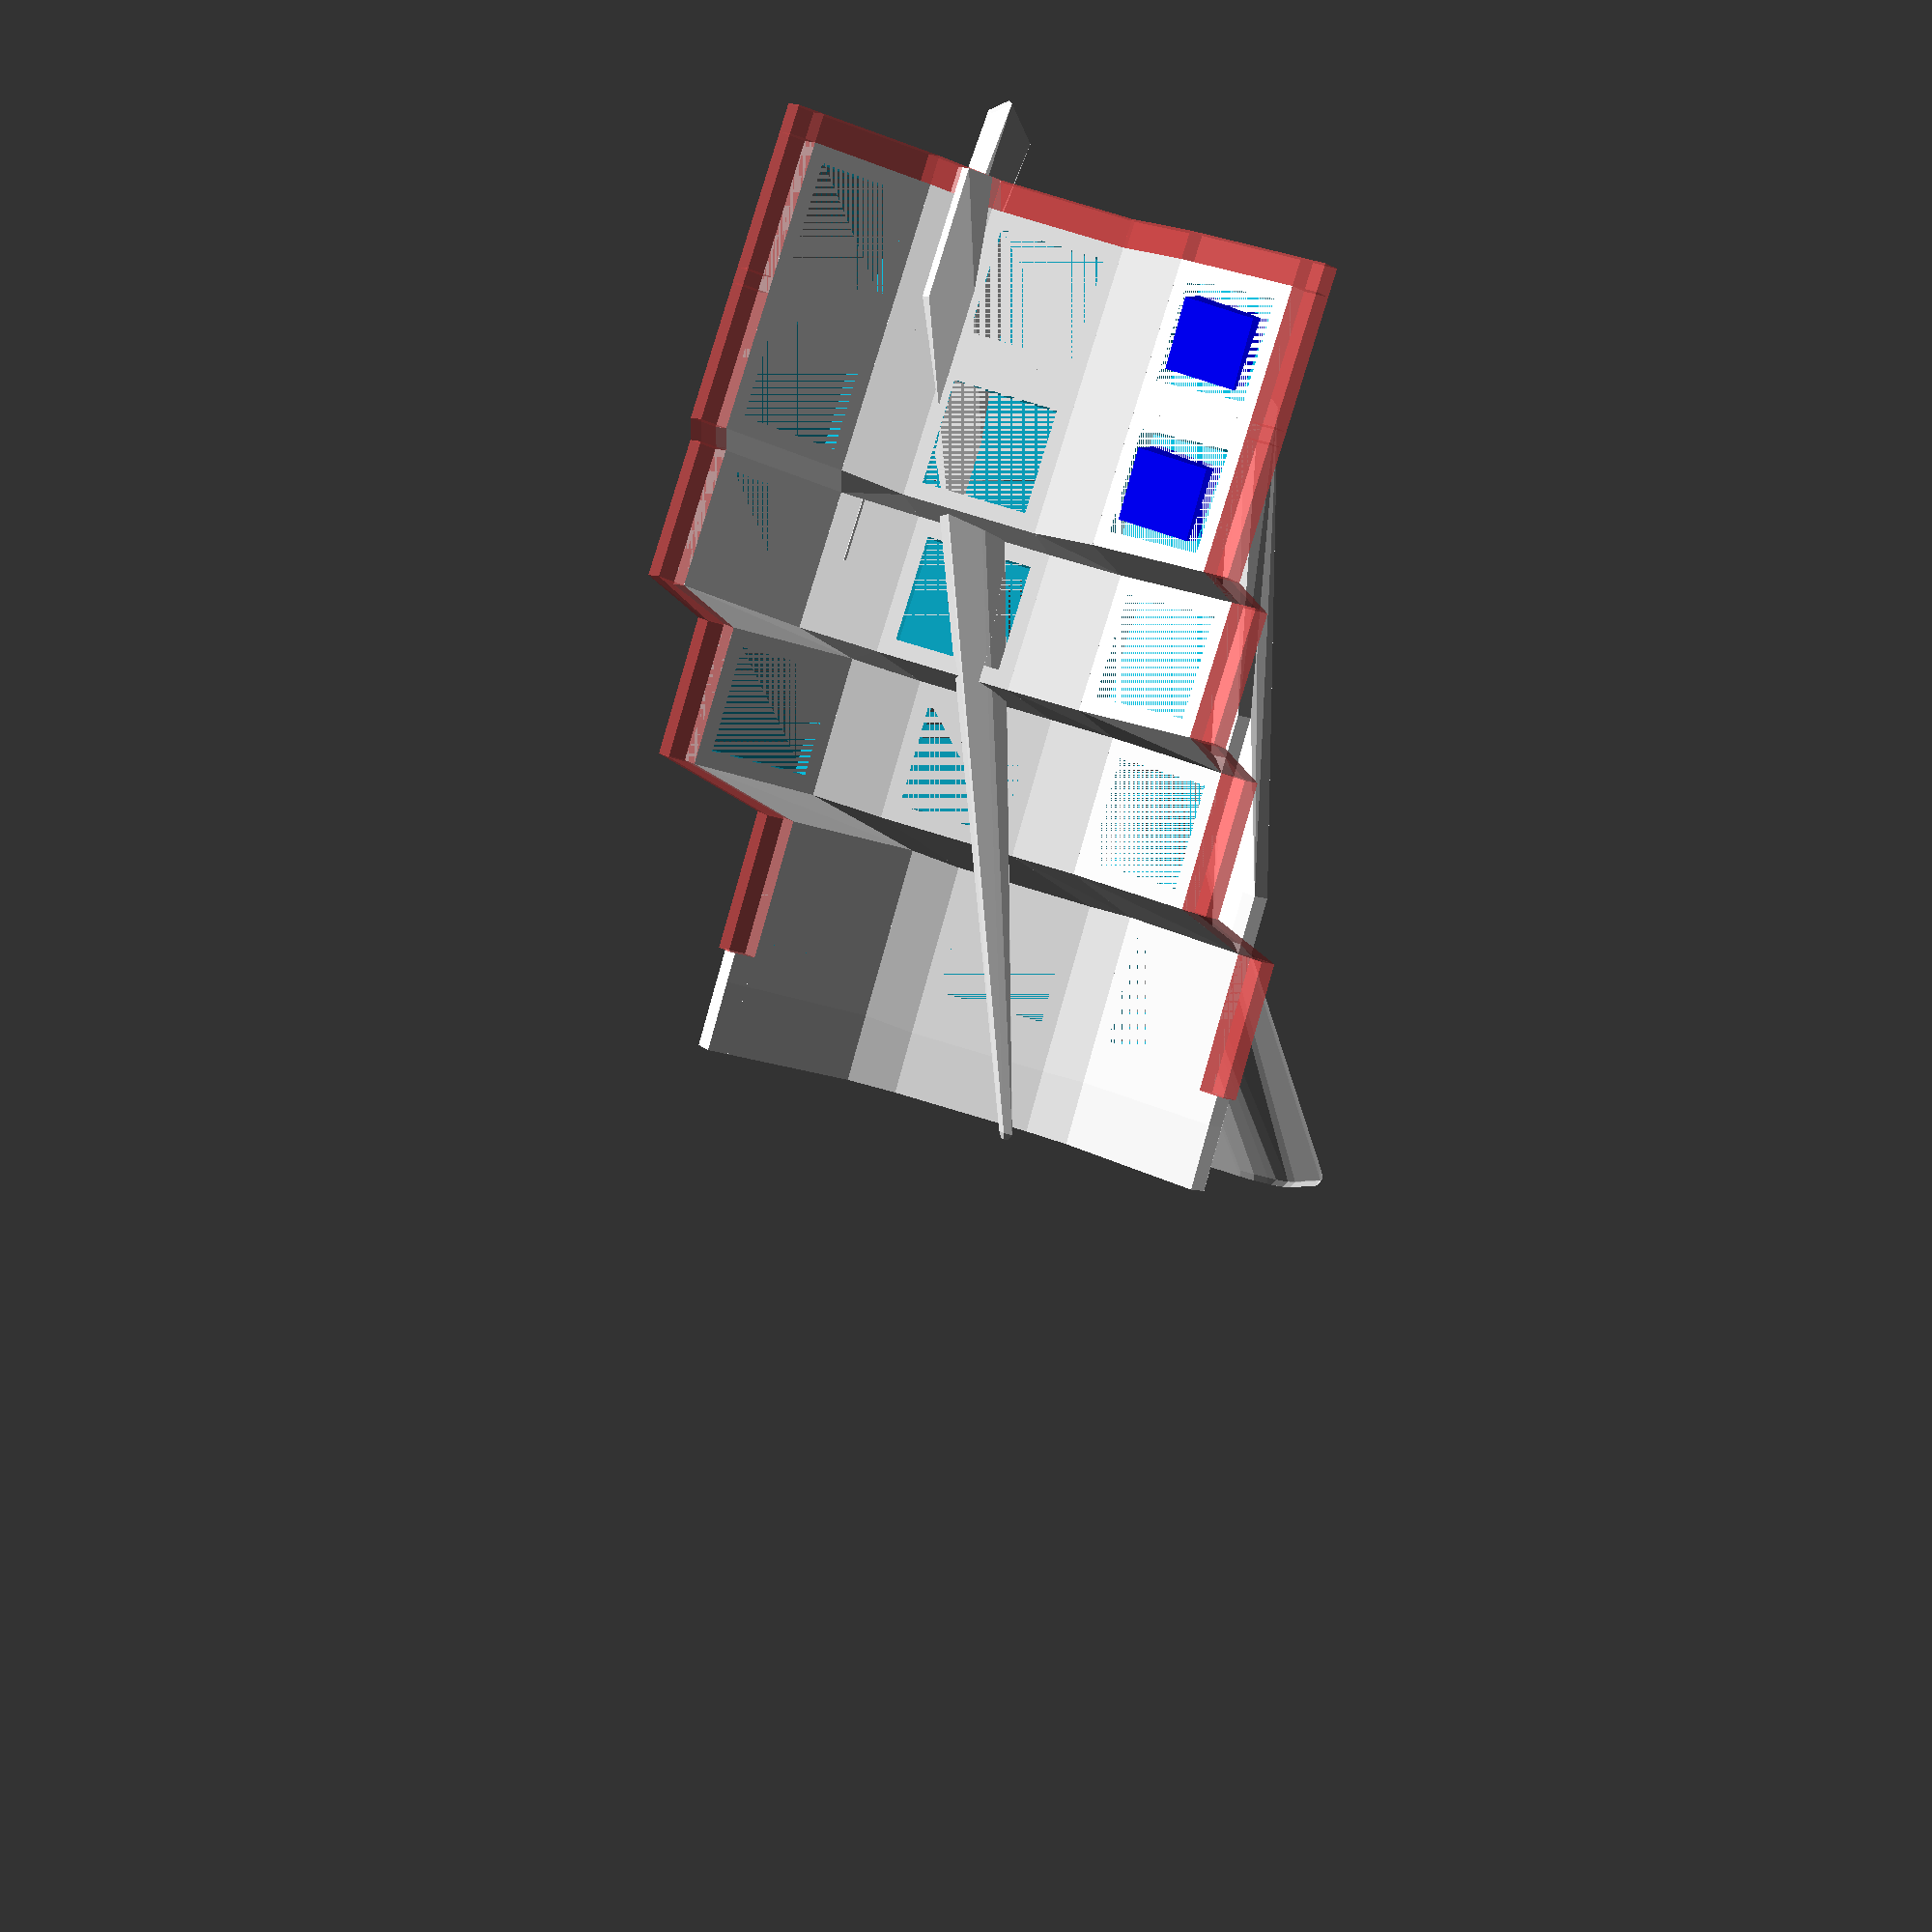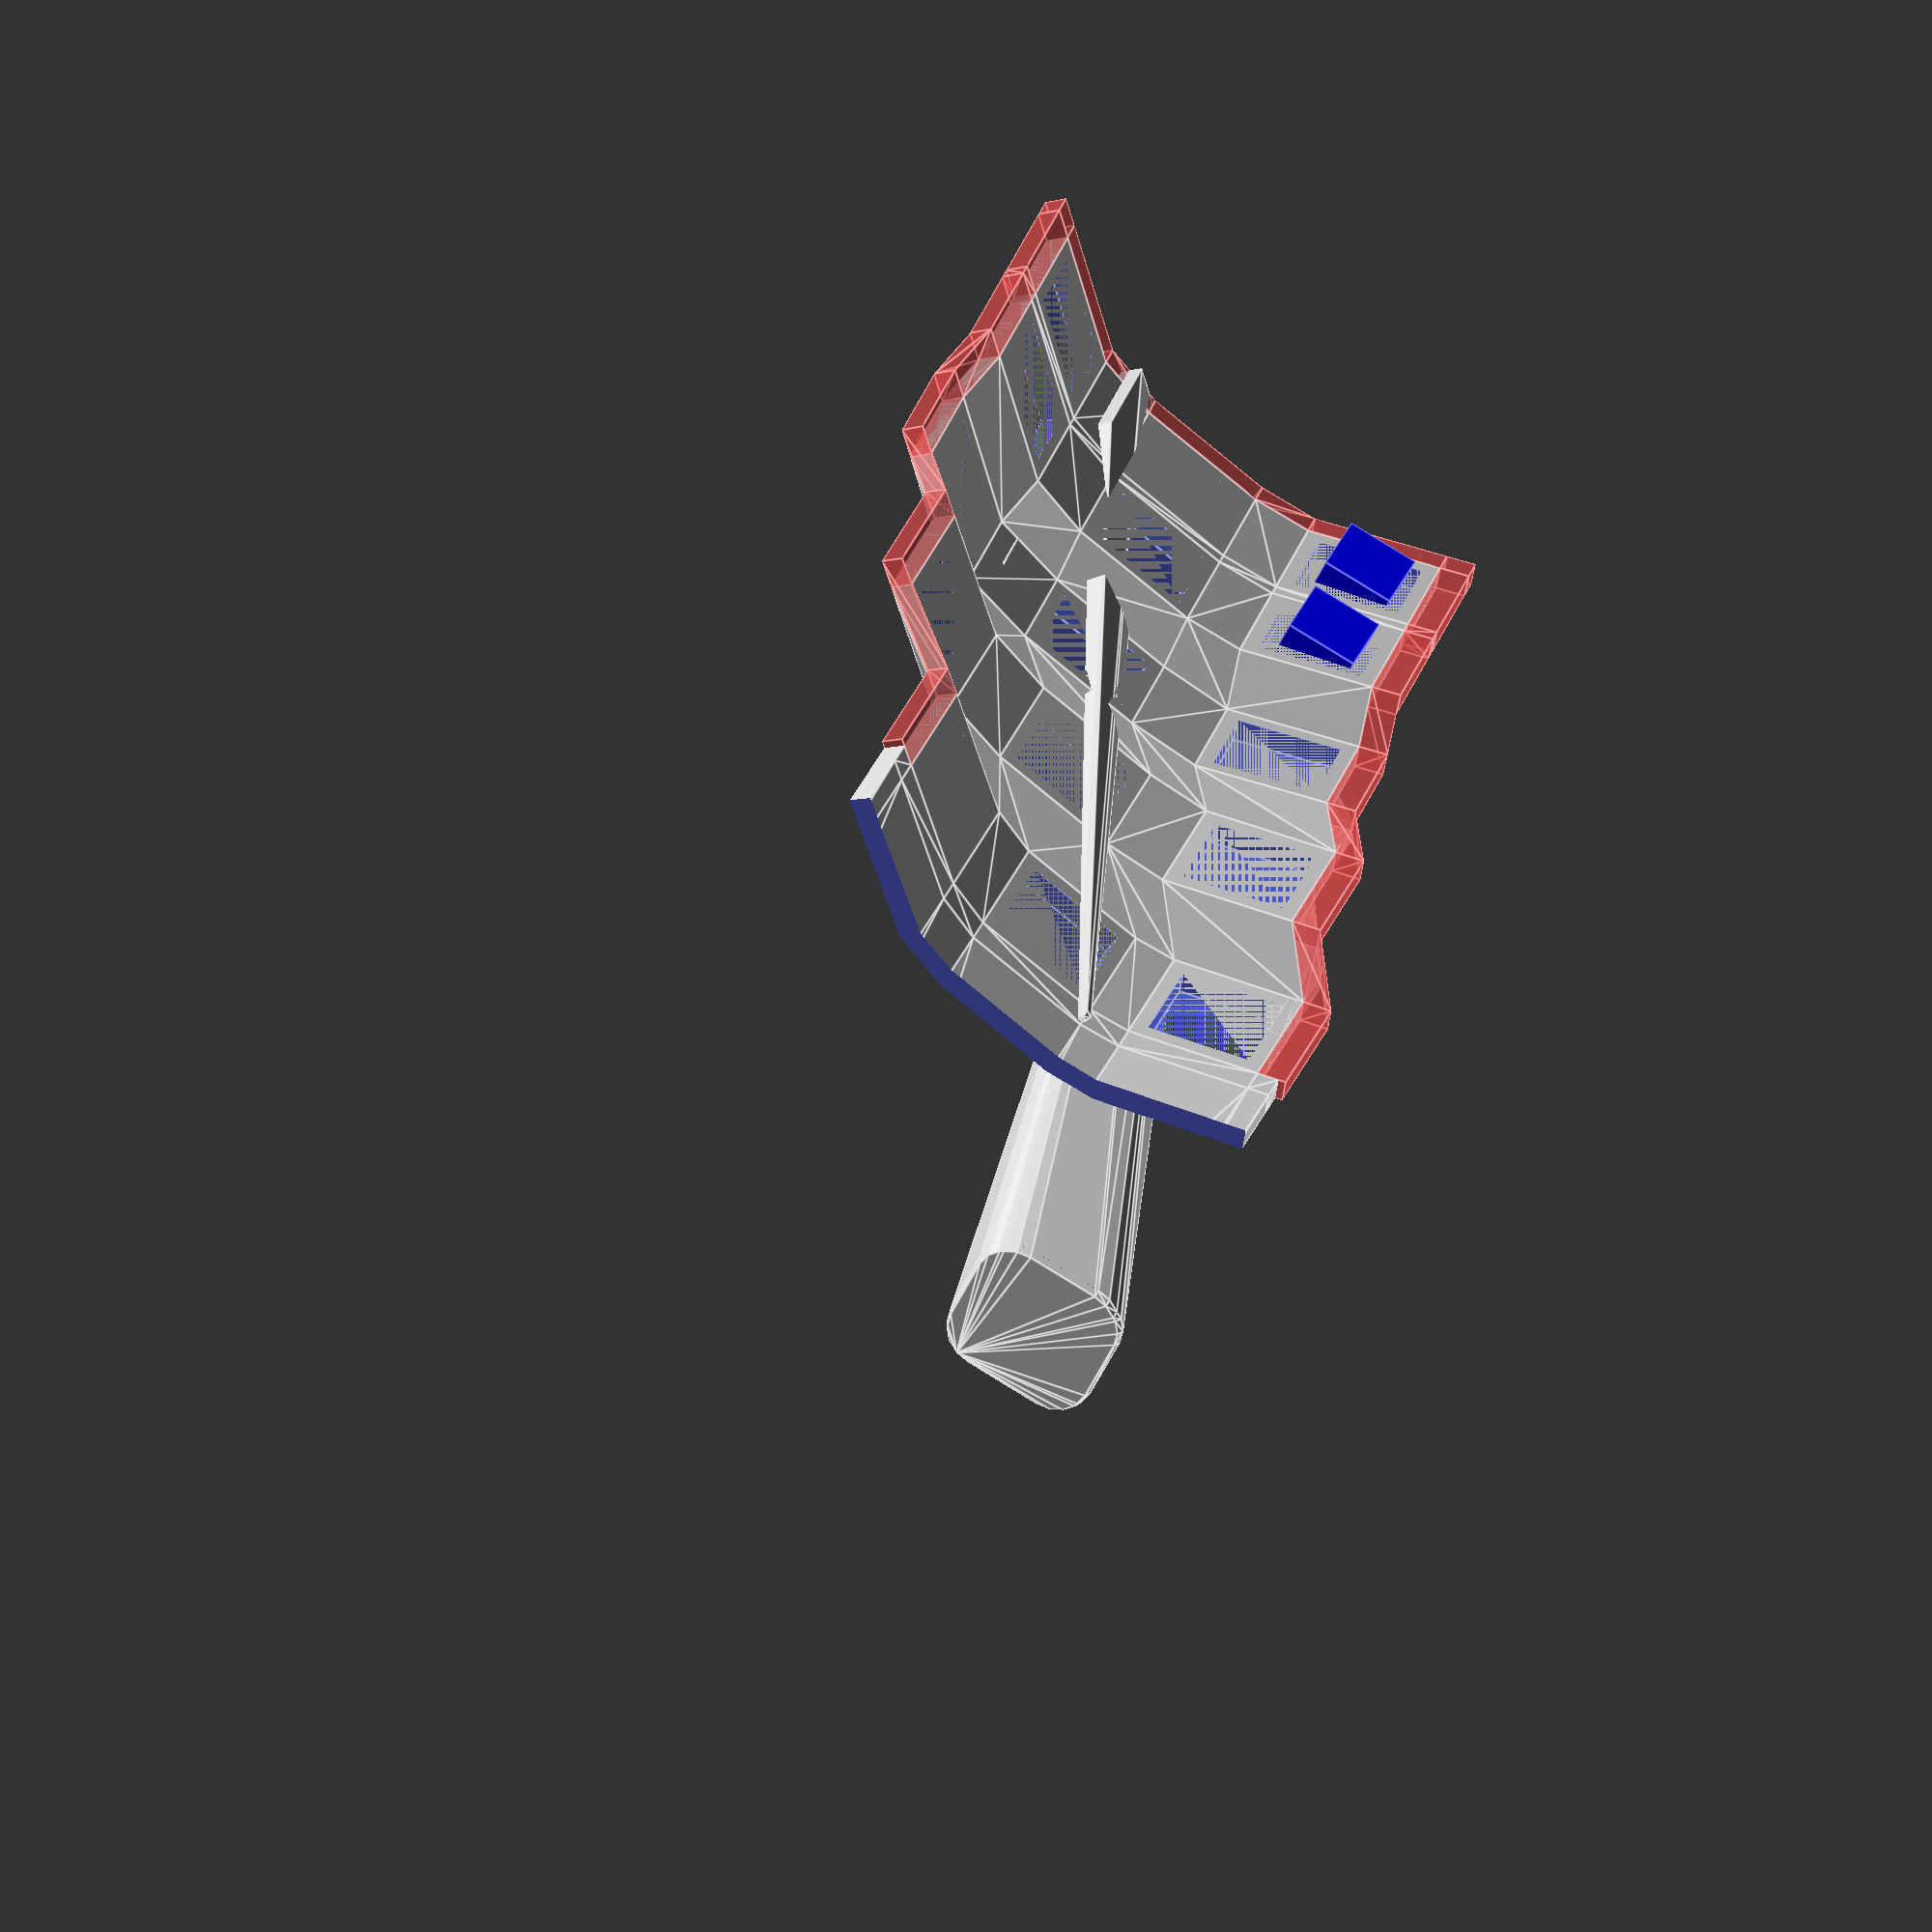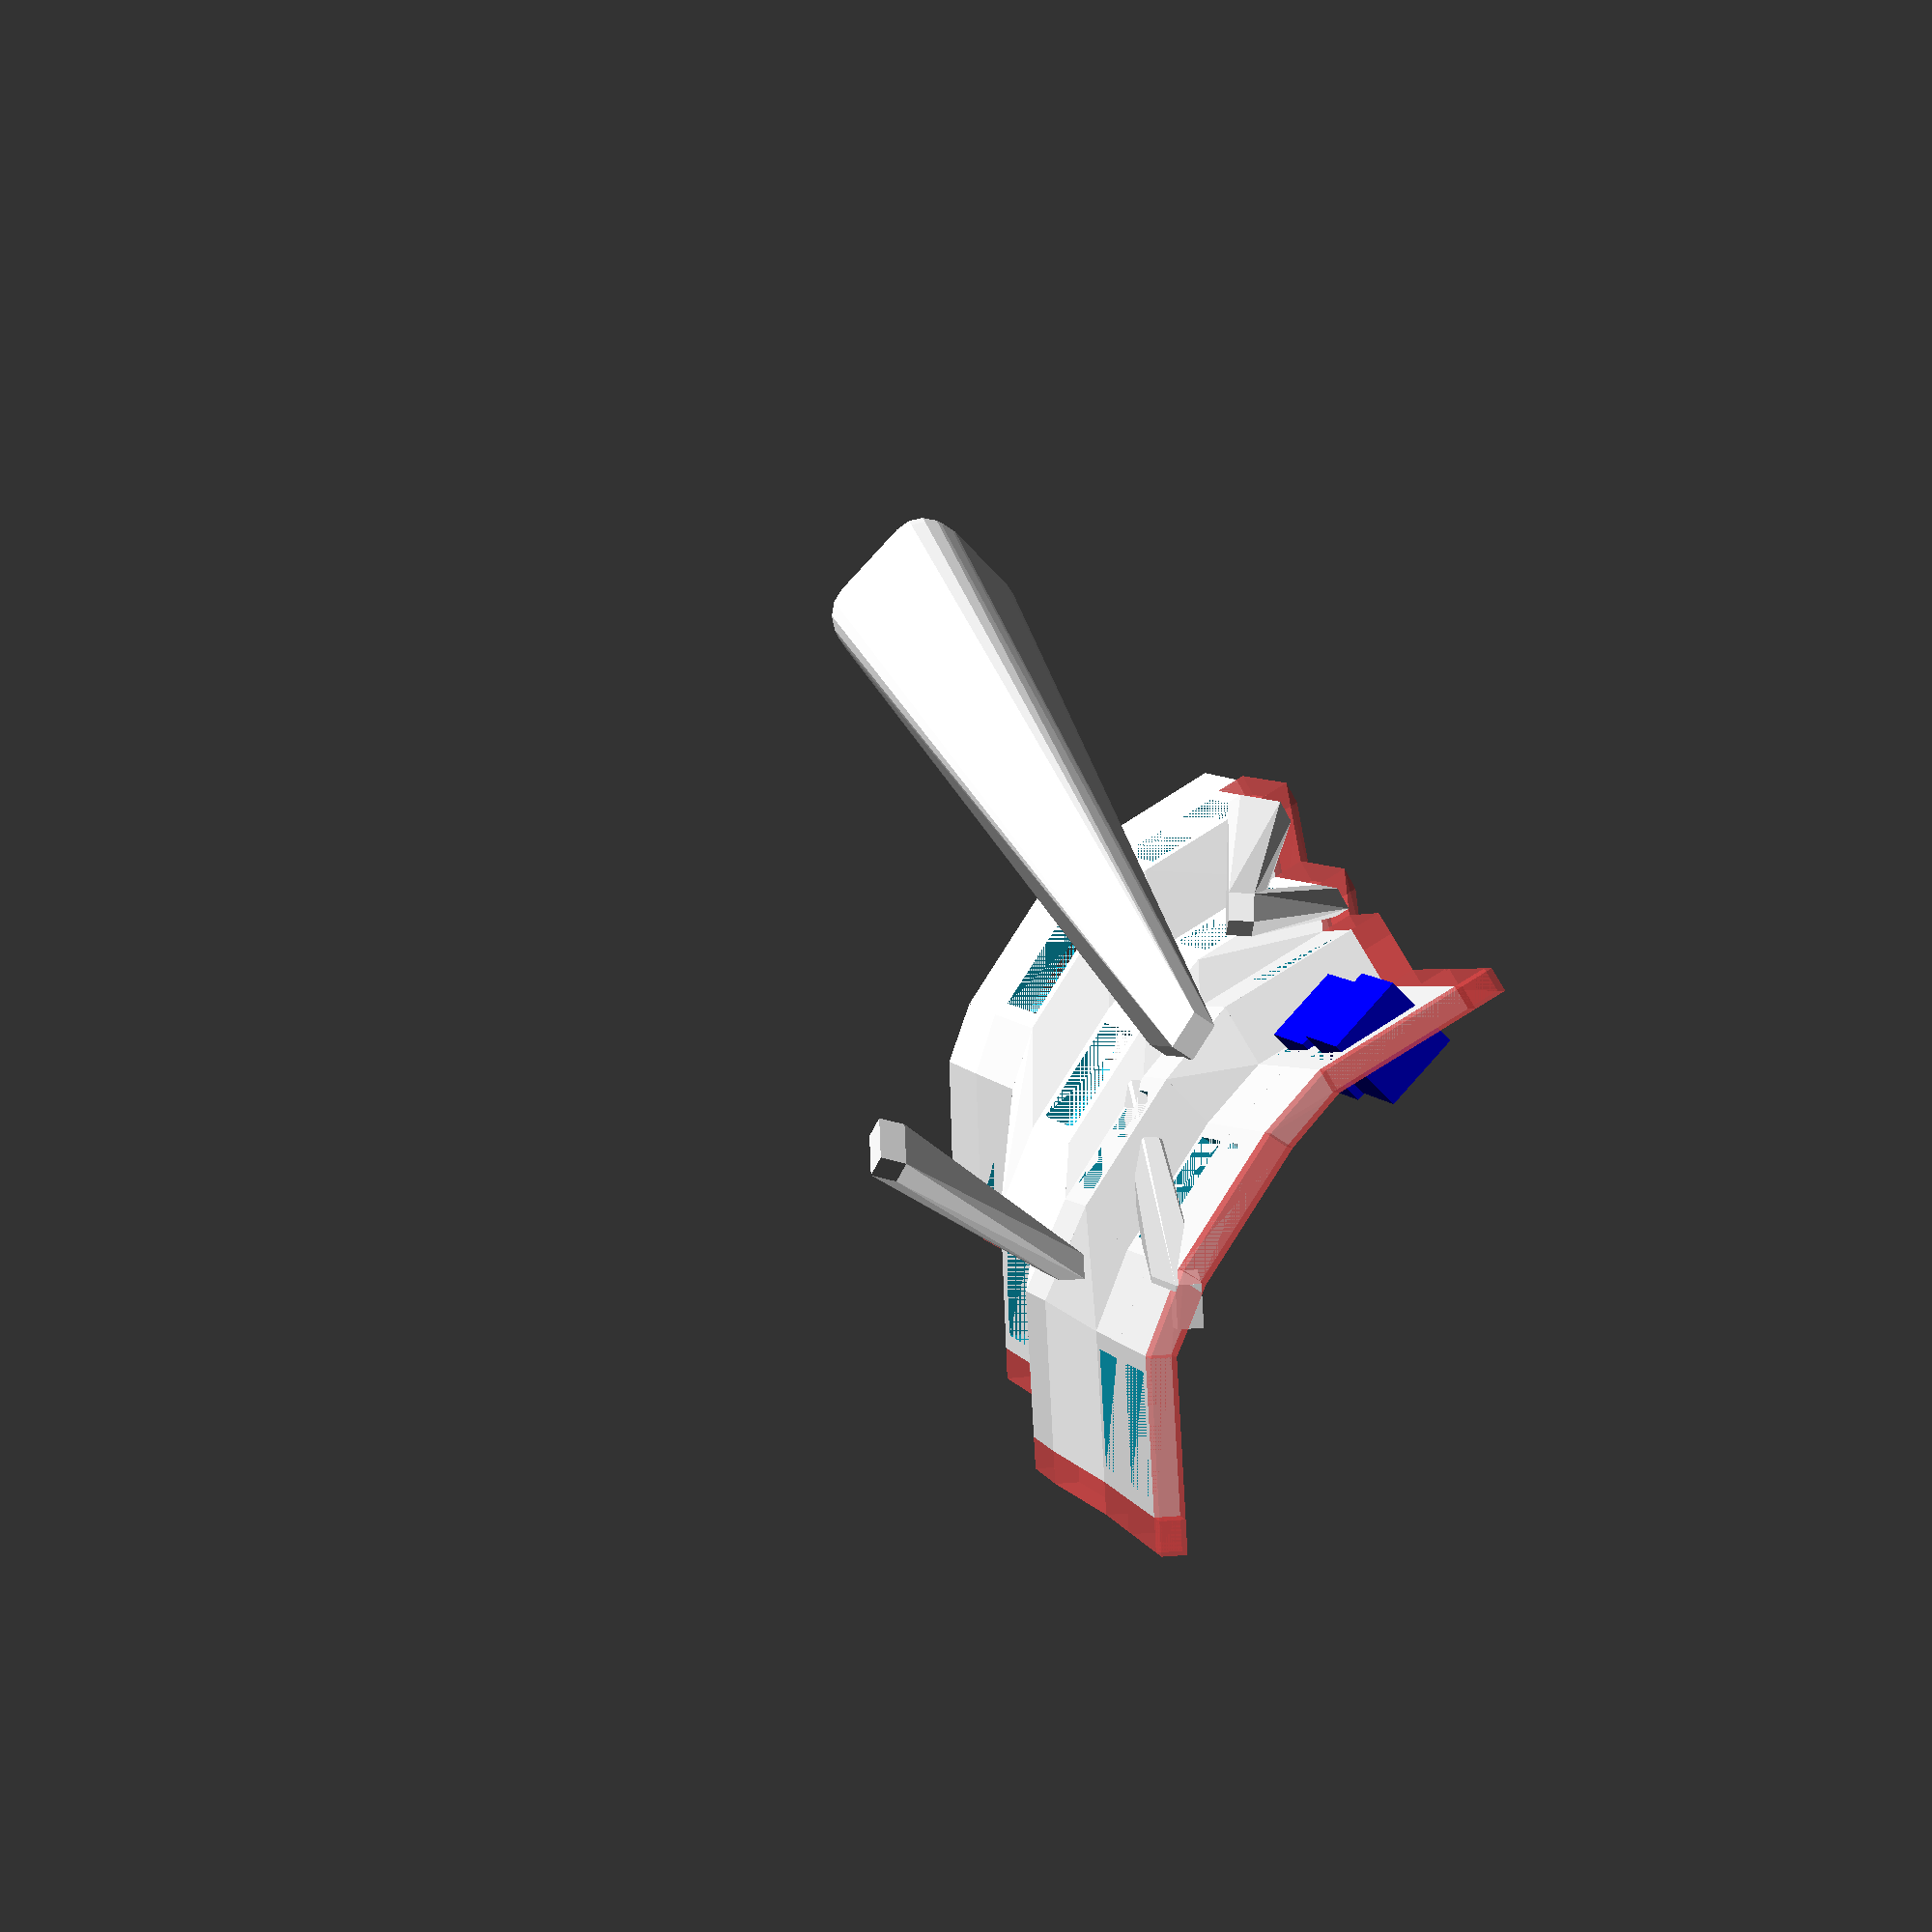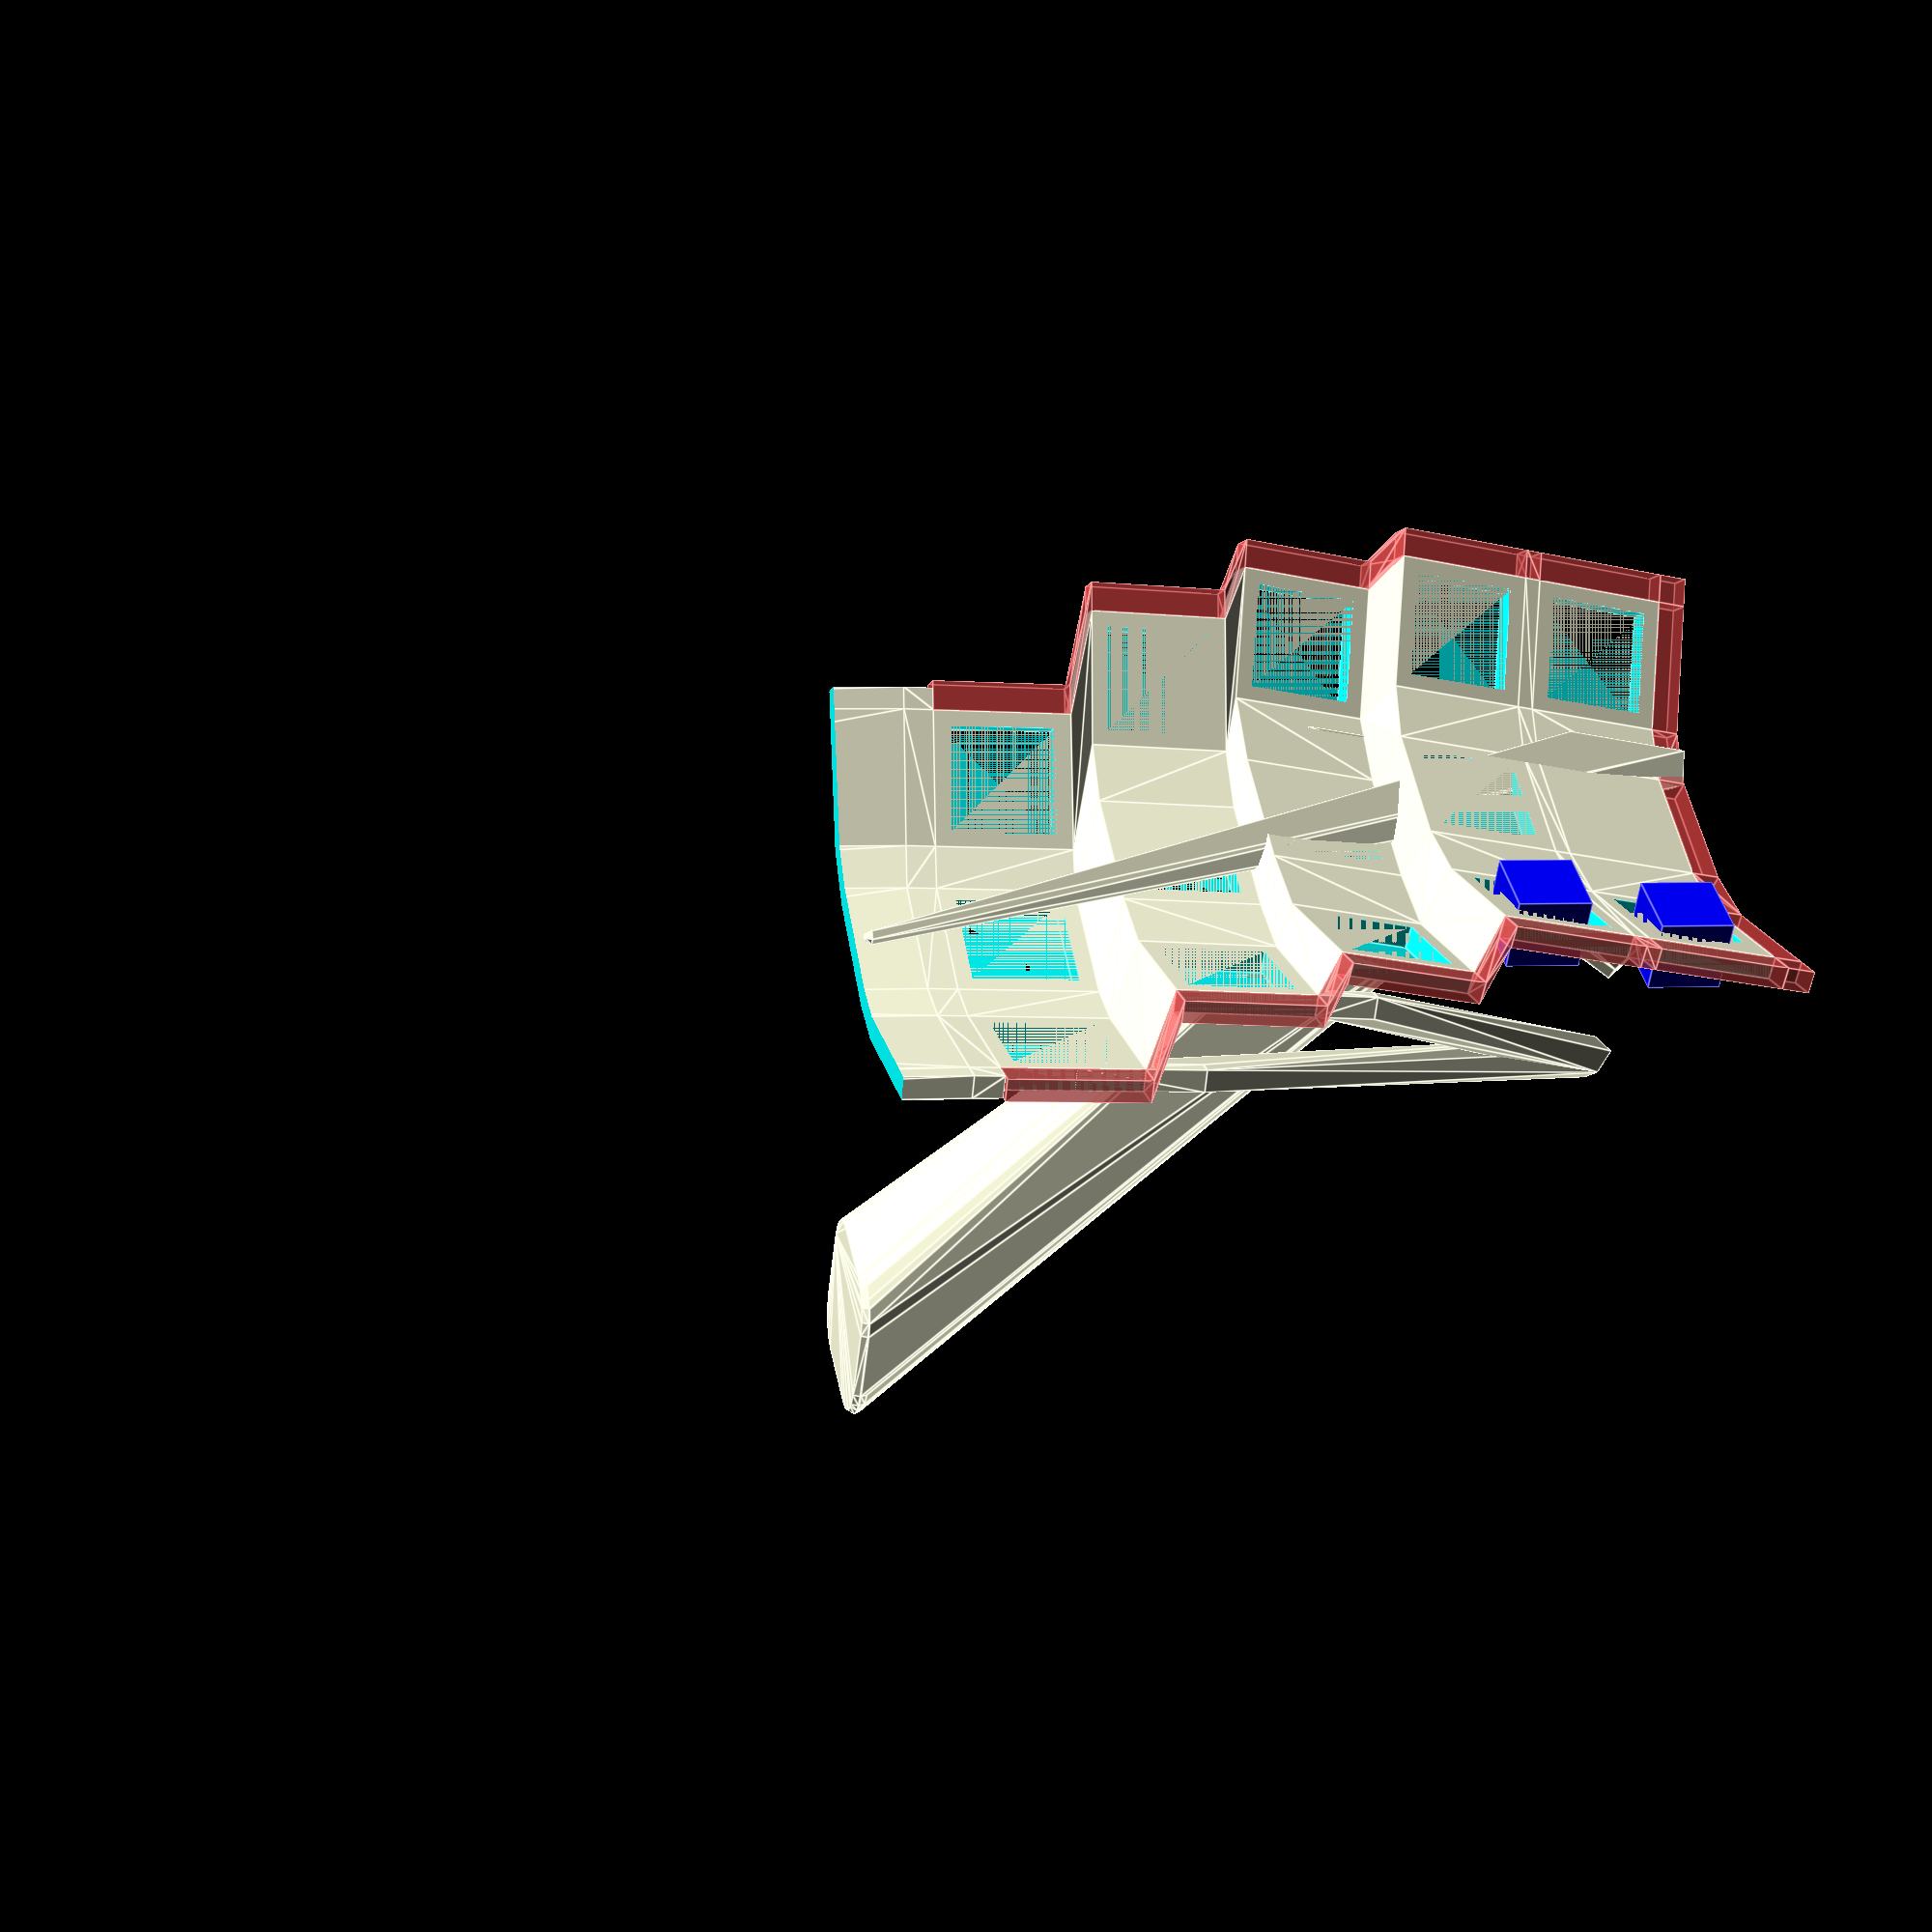
<openscad>
mirror([1, 0, 0]){
    union(){
        hull(){
            union(){
                translate(v=[-3, 0, 0]){
                    translate(v=[-50.0, 10.8, 90]){
                        rotate(a=[40, -15, -40]){
                            translate(v=[21.314999999999998, 21.515, -6.0]){
                                rotate(a=[0, 0, 0]){
                                    translate(v=[9.4575, -12.2075, -1.5]){
                                        cube(size=[3, 4, 3]);
                                    };
                                };
                            };
                        };
                    };
                };
                translate(v=[0, 0, 110]){
                    rotate(a=[0, 78, -10]){
                        translate(v=[84.86, -16.0, -23.28]){
                            rotate(a=[-26, 9.6, 0]){
                                translate(v=[-17.4575, -9.2075, -1.5]){
                                    cube(size=[17, 2, 3]);
                                };
                            };
                        };
                    };
                };
            };
        };
        hull(){
            union(){
                translate(v=[-3, 0, 0]){
                    translate(v=[-50.0, 10.8, 90]){
                        rotate(a=[40, -15, -40]){
                            translate(v=[21.314999999999998, 21.515, -6.0]){
                                rotate(a=[0, 0, 0]){
                                    translate(v=[9.4575, -12.2075, -1.5]){
                                        cube(size=[3, 4, 3]);
                                    };
                                };
                            };
                        };
                    };
                };
                translate(v=[0, 0, 110]){
                    rotate(a=[0, 78, -10]){
                        translate(v=[63.345, -8.0, -13.6]){
                            rotate(a=[-26, 8, 0]){
                                translate(v=[-17.4575, -9.2075, -1.5]){
                                    cube(size=[8, 2, 3]);
                                };
                            };
                        };
                    };
                };
            };
        };
        hull(){
            union(){
                translate(v=[-50.0, 10.8, 90]){
                    rotate(a=[40, -15, -40]){
                        translate(v=[0.0, 43.03, 0]){
                            rotate(a=[12, 18, 0]){
                                translate(v=[-12.4575, 6.2075, -1.5]){
                                    cube(size=[3, 6, 3]);
                                };
                            };
                        };
                    };
                };
                translate(v=[-3, -5, 0]){
                    translate(v=[0, 0, 110]){
                        rotate(a=[0, 78, -10]){
                            translate(v=[42.23, 53.43, -7]){
                                rotate(a=[36, 0, 0]){
                                    translate(v=[-12.4575, -9.2075, -1.5]){
                                        cube(size=[12, 3, 3]);
                                    };
                                };
                            };
                        };
                    };
                };
            };
        };
        hull(){
            union(){
                minkowski(){
                    difference(){
                        cube(size=[499.9, 499.9, 499.9], center=true);
                        minkowski(){
                            difference(){
                                cube(size=[500, 500, 500], center=true);
                                minkowski(){
                                    translate(v=[-55, 70, 0]){
                                        cube(size=[10, 10, 0.1]);
                                    };
                                    sphere(r=1);
                                };
                            };
                            sphere(r=2);
                        };
                    };
                    sphere(r=1);
                };
                translate(v=[-3.5, -8, 0]){
                    translate(v=[0, 0, 110]){
                        rotate(a=[0, 78, -10]){
                            translate(v=[0.0, 53.23, 0]){
                                rotate(a=[36, 0, 0]){
                                    translate(v=[-12.4575, -9.2075, -1.5]){
                                        cube(size=[18, 5, 3]);
                                    };
                                };
                            };
                        };
                    };
                };
            };
        };
        hull(){
            union(){
                minkowski(){
                    translate(v=[-55, -20, 0]){
                        cube(size=[10, 10, 0.1]);
                    };
                    cylinder(h=0.001, r=5);
                    sphere(r=1);
                };
                translate(v=[-3.5, -8, 0]){
                    translate(v=[0, 0, 110]){
                        rotate(a=[0, 78, -10]){
                            translate(v=[42.23, 25.215, -14.2]){
                                rotate(a=[0, 0, 0]){
                                    translate(v=[-12.4575, -9.2075, -1.5]){
                                        cube(size=[18, 5, 3]);
                                    };
                                };
                            };
                        };
                    };
                };
            };
        };
        union(){
            cube(size=0);
            translate(v=[0, 0, 110]){
                rotate(a=[0, 78, -10]){
                    translate(v=[0.0, 0.8, -2]){
                        rotate(a=[-26, 0, 0]){
                            difference(){
                                cube(size=[18.915, 18.415, 3], center=true);
                                cube(size=[14.4, 14.4, 3], center=true);
                            };
                        };
                    };
                };
            };
            #translate(v=[0, 0, 110]){
                rotate(a=[0, 78, -10]){
                    translate(v=[0.0, 0.8, -2]){
                        rotate(a=[-26, 0, 0]){
                            translate(v=[-9.4575, -13.2075, -1.5]){
                                cube(size=[18.915, 4, 3]);
                            };
                        };
                    };
                };
            };
            #hull(){
                union(){
                    translate(v=[0, 0, 110]){
                        rotate(a=[0, 78, -10]){
                            translate(v=[0.0, 0.8, -2]){
                                rotate(a=[-26, 0, 0]){
                                    translate(v=[9.4475, -13.2075, -1.5]){
                                        cube(size=[0.01, 4, 3]);
                                    };
                                };
                            };
                        };
                    };
                    translate(v=[0, 0, 110]){
                        rotate(a=[0, 78, -10]){
                            translate(v=[21.115, 0.8, -2]){
                                rotate(a=[-26, 0, 0]){
                                    translate(v=[-9.4575, -13.2075, -1.5]){
                                        cube(size=[0.01, 4, 3]);
                                    };
                                };
                            };
                        };
                    };
                };
            };
            #translate(v=[0, 0, 110]){
                rotate(a=[0, 78, -10]){
                    translate(v=[0.0, 0.8, -2]){
                        rotate(a=[-26, 0, 0]){
                            translate(v=[-13.4575, -13.2075, -1.5]){
                                cube(size=[4, 4, 3]);
                            };
                        };
                    };
                };
            };
            #translate(v=[0, 0, 110]){
                rotate(a=[0, 78, -10]){
                    translate(v=[0.0, 0.8, -2]){
                        rotate(a=[-26, 0, 0]){
                            translate(v=[-13.4575, -9.2075, -1.5]){
                                cube(size=[4, 18.415, 3]);
                            };
                        };
                    };
                };
            };
            #hull(){
                union(){
                    translate(v=[0, 0, 110]){
                        rotate(a=[0, 78, -10]){
                            translate(v=[0.0, 0.8, -2]){
                                rotate(a=[-26, 0, 0]){
                                    translate(v=[-13.4575, 9.1975, -1.5]){
                                        cube(size=[4, 0.01, 3]);
                                    };
                                };
                            };
                        };
                    };
                    translate(v=[0, 0, 110]){
                        rotate(a=[0, 78, -10]){
                            translate(v=[0.65, 27.015, -7.2]){
                                rotate(a=[0, 0, 0]){
                                    translate(v=[-13.4575, -9.2075, -1.5]){
                                        cube(size=[4, 0.01, 3]);
                                    };
                                };
                            };
                        };
                    };
                };
            };
            hull(){
                union(){
                    translate(v=[0, 0, 110]){
                        rotate(a=[0, 78, -10]){
                            translate(v=[0.0, 0.8, -2]){
                                rotate(a=[-26, 0, 0]){
                                    translate(v=[-9.4575, 9.2075, -1.5]){
                                        cube(size=[18.915, 0.01, 3]);
                                    };
                                };
                            };
                        };
                    };
                    translate(v=[0, 0, 110]){
                        rotate(a=[0, 78, -10]){
                            translate(v=[0.65, 27.015, -7.2]){
                                rotate(a=[0, 0, 0]){
                                    translate(v=[-9.4575, -9.2175, -1.5]){
                                        cube(size=[18.915, 0.01, 3]);
                                    };
                                };
                            };
                        };
                    };
                };
            };
            hull(){
                union(){
                    translate(v=[0, 0, 110]){
                        rotate(a=[0, 78, -10]){
                            translate(v=[0.0, 0.8, -2]){
                                rotate(a=[-26, 0, 0]){
                                    translate(v=[9.4475, 9.1975, -1.5]){
                                        cube(size=[0.01, 0.01, 3]);
                                    };
                                };
                            };
                        };
                    };
                    translate(v=[0, 0, 110]){
                        rotate(a=[0, 78, -10]){
                            translate(v=[21.115, 0.8, -2]){
                                rotate(a=[-26, 0, 0]){
                                    translate(v=[-9.4575, 9.1975, -1.5]){
                                        cube(size=[0.01, 0.01, 3]);
                                    };
                                };
                            };
                        };
                    };
                    translate(v=[0, 0, 110]){
                        rotate(a=[0, 78, -10]){
                            translate(v=[0.65, 27.015, -7.2]){
                                rotate(a=[0, 0, 0]){
                                    translate(v=[9.4475, -9.2075, -1.5]){
                                        cube(size=[0.01, 0.01, 3]);
                                    };
                                };
                            };
                        };
                    };
                    translate(v=[0, 0, 110]){
                        rotate(a=[0, 78, -10]){
                            translate(v=[21.764999999999997, 27.015, -7.2]){
                                rotate(a=[0, 0, 0]){
                                    translate(v=[-9.4575, -9.2075, -1.5]){
                                        cube(size=[0.01, 0.01, 3]);
                                    };
                                };
                            };
                        };
                    };
                };
            };
            hull(){
                union(){
                    translate(v=[0, 0, 110]){
                        rotate(a=[0, 78, -10]){
                            translate(v=[0.0, 0.8, -2]){
                                rotate(a=[-26, 0, 0]){
                                    translate(v=[9.4575, -9.2075, -1.5]){
                                        cube(size=[0.01, 18.415, 3]);
                                    };
                                };
                            };
                        };
                    };
                    translate(v=[0, 0, 110]){
                        rotate(a=[0, 78, -10]){
                            translate(v=[21.115, 0.8, -2]){
                                rotate(a=[-26, 0, 0]){
                                    translate(v=[-9.4675, -9.2075, -1.5]){
                                        cube(size=[0.01, 18.415, 3]);
                                    };
                                };
                            };
                        };
                    };
                };
            };
            translate(v=[0, 0, 110]){
                rotate(a=[0, 78, -10]){
                    translate(v=[0.65, 27.015, -7.2]){
                        rotate(a=[0, 0, 0]){
                            difference(){
                                cube(size=[18.915, 18.415, 3], center=true);
                                cube(size=[14.4, 14.4, 3], center=true);
                            };
                        };
                    };
                };
            };
            #translate(v=[0, 0, 110]){
                rotate(a=[0, 78, -10]){
                    translate(v=[0.65, 27.015, -7.2]){
                        rotate(a=[0, 0, 0]){
                            translate(v=[-13.4575, -9.2075, -1.5]){
                                cube(size=[4, 18.415, 3]);
                            };
                        };
                    };
                };
            };
            #hull(){
                union(){
                    translate(v=[0, 0, 110]){
                        rotate(a=[0, 78, -10]){
                            translate(v=[0.65, 27.015, -7.2]){
                                rotate(a=[0, 0, 0]){
                                    translate(v=[-13.4575, 9.1975, -1.5]){
                                        cube(size=[4, 0.01, 3]);
                                    };
                                };
                            };
                        };
                    };
                    translate(v=[0, 0, 110]){
                        rotate(a=[0, 78, -10]){
                            translate(v=[0.0, 53.23, 0]){
                                rotate(a=[36, 0, 0]){
                                    translate(v=[-13.4575, -9.2075, -1.5]){
                                        cube(size=[4, 0.01, 3]);
                                    };
                                };
                            };
                        };
                    };
                };
            };
            hull(){
                union(){
                    translate(v=[0, 0, 110]){
                        rotate(a=[0, 78, -10]){
                            translate(v=[0.65, 27.015, -7.2]){
                                rotate(a=[0, 0, 0]){
                                    translate(v=[-9.4575, 9.2075, -1.5]){
                                        cube(size=[18.915, 0.01, 3]);
                                    };
                                };
                            };
                        };
                    };
                    translate(v=[0, 0, 110]){
                        rotate(a=[0, 78, -10]){
                            translate(v=[0.0, 53.23, 0]){
                                rotate(a=[36, 0, 0]){
                                    translate(v=[-9.4575, -9.2175, -1.5]){
                                        cube(size=[18.915, 0.01, 3]);
                                    };
                                };
                            };
                        };
                    };
                };
            };
            hull(){
                union(){
                    translate(v=[0, 0, 110]){
                        rotate(a=[0, 78, -10]){
                            translate(v=[0.65, 27.015, -7.2]){
                                rotate(a=[0, 0, 0]){
                                    translate(v=[9.4475, 9.1975, -1.5]){
                                        cube(size=[0.01, 0.01, 3]);
                                    };
                                };
                            };
                        };
                    };
                    translate(v=[0, 0, 110]){
                        rotate(a=[0, 78, -10]){
                            translate(v=[21.764999999999997, 27.015, -7.2]){
                                rotate(a=[0, 0, 0]){
                                    translate(v=[-9.4575, 9.1975, -1.5]){
                                        cube(size=[0.01, 0.01, 3]);
                                    };
                                };
                            };
                        };
                    };
                    translate(v=[0, 0, 110]){
                        rotate(a=[0, 78, -10]){
                            translate(v=[0.0, 53.23, 0]){
                                rotate(a=[36, 0, 0]){
                                    translate(v=[9.4475, -9.2075, -1.5]){
                                        cube(size=[0.01, 0.01, 3]);
                                    };
                                };
                            };
                        };
                    };
                    translate(v=[0, 0, 110]){
                        rotate(a=[0, 78, -10]){
                            translate(v=[21.115, 53.23, 0]){
                                rotate(a=[36, 0, 0]){
                                    translate(v=[-9.4575, -9.2075, -1.5]){
                                        cube(size=[0.01, 0.01, 3]);
                                    };
                                };
                            };
                        };
                    };
                };
            };
            hull(){
                union(){
                    translate(v=[0, 0, 110]){
                        rotate(a=[0, 78, -10]){
                            translate(v=[0.65, 27.015, -7.2]){
                                rotate(a=[0, 0, 0]){
                                    translate(v=[9.4575, -9.2075, -1.5]){
                                        cube(size=[0.01, 18.415, 3]);
                                    };
                                };
                            };
                        };
                    };
                    translate(v=[0, 0, 110]){
                        rotate(a=[0, 78, -10]){
                            translate(v=[21.764999999999997, 27.015, -7.2]){
                                rotate(a=[0, 0, 0]){
                                    translate(v=[-9.4675, -9.2075, -1.5]){
                                        cube(size=[0.01, 18.415, 3]);
                                    };
                                };
                            };
                        };
                    };
                };
            };
            translate(v=[0, 0, 110]){
                rotate(a=[0, 78, -10]){
                    translate(v=[0.0, 53.23, 0]){
                        rotate(a=[36, 0, 0]){
                            difference(){
                                cube(size=[18.915, 18.415, 3], center=true);
                                cube(size=[14.4, 14.4, 3], center=true);
                            };
                        };
                    };
                };
            };
            #translate(v=[0, 0, 110]){
                rotate(a=[0, 78, -10]){
                    translate(v=[0.0, 53.23, 0]){
                        rotate(a=[36, 0, 0]){
                            translate(v=[-9.4575, 9.2075, -1.5]){
                                cube(size=[18.915, 4, 3]);
                            };
                        };
                    };
                };
            };
            #hull(){
                union(){
                    translate(v=[0, 0, 110]){
                        rotate(a=[0, 78, -10]){
                            translate(v=[0.0, 53.23, 0]){
                                rotate(a=[36, 0, 0]){
                                    translate(v=[9.4475, 9.2075, -1.5]){
                                        cube(size=[0.01, 4, 3]);
                                    };
                                };
                            };
                        };
                    };
                    translate(v=[0, 0, 110]){
                        rotate(a=[0, 78, -10]){
                            translate(v=[21.115, 53.23, 0]){
                                rotate(a=[36, 0, 0]){
                                    translate(v=[-9.4575, 9.2075, -1.5]){
                                        cube(size=[0.01, 4, 3]);
                                    };
                                };
                            };
                        };
                    };
                };
            };
            #translate(v=[0, 0, 110]){
                rotate(a=[0, 78, -10]){
                    translate(v=[0.0, 53.23, 0]){
                        rotate(a=[36, 0, 0]){
                            translate(v=[-13.4575, 9.2075, -1.5]){
                                cube(size=[4, 4, 3]);
                            };
                        };
                    };
                };
            };
            #translate(v=[0, 0, 110]){
                rotate(a=[0, 78, -10]){
                    translate(v=[0.0, 53.23, 0]){
                        rotate(a=[36, 0, 0]){
                            translate(v=[-13.4575, -9.2075, -1.5]){
                                cube(size=[4, 18.415, 3]);
                            };
                        };
                    };
                };
            };
            hull(){
                union(){
                    translate(v=[0, 0, 110]){
                        rotate(a=[0, 78, -10]){
                            translate(v=[0.0, 53.23, 0]){
                                rotate(a=[36, 0, 0]){
                                    translate(v=[9.4575, -9.2075, -1.5]){
                                        cube(size=[0.01, 18.415, 3]);
                                    };
                                };
                            };
                        };
                    };
                    translate(v=[0, 0, 110]){
                        rotate(a=[0, 78, -10]){
                            translate(v=[21.115, 53.23, 0]){
                                rotate(a=[36, 0, 0]){
                                    translate(v=[-9.4675, -9.2075, -1.5]){
                                        cube(size=[0.01, 18.415, 3]);
                                    };
                                };
                            };
                        };
                    };
                };
            };
            translate(v=[0, 0, 110]){
                rotate(a=[0, 78, -10]){
                    translate(v=[21.115, 0.8, -2]){
                        rotate(a=[-26, 0, 0]){
                            difference(){
                                cube(size=[18.915, 18.415, 3], center=true);
                                cube(size=[14.4, 14.4, 3], center=true);
                            };
                        };
                    };
                };
            };
            #translate(v=[0, 0, 110]){
                rotate(a=[0, 78, -10]){
                    translate(v=[21.115, 0.8, -2]){
                        rotate(a=[-26, 0, 0]){
                            translate(v=[-9.4575, -13.2075, -1.5]){
                                cube(size=[18.915, 4, 3]);
                            };
                        };
                    };
                };
            };
            #hull(){
                union(){
                    translate(v=[0, 0, 110]){
                        rotate(a=[0, 78, -10]){
                            translate(v=[21.115, 0.8, -2]){
                                rotate(a=[-26, 0, 0]){
                                    translate(v=[9.4475, -13.2075, -1.5]){
                                        cube(size=[0.01, 4, 3]);
                                    };
                                };
                            };
                        };
                    };
                    translate(v=[0, 0, 110]){
                        rotate(a=[0, 78, -10]){
                            translate(v=[42.23, -3.0, -9]){
                                rotate(a=[-26, 0, 0]){
                                    translate(v=[-9.4575, -13.2075, -1.5]){
                                        cube(size=[0.01, 4, 3]);
                                    };
                                };
                            };
                        };
                    };
                };
            };
            hull(){
                union(){
                    translate(v=[0, 0, 110]){
                        rotate(a=[0, 78, -10]){
                            translate(v=[21.115, 0.8, -2]){
                                rotate(a=[-26, 0, 0]){
                                    translate(v=[-9.4575, 9.2075, -1.5]){
                                        cube(size=[18.915, 0.01, 3]);
                                    };
                                };
                            };
                        };
                    };
                    translate(v=[0, 0, 110]){
                        rotate(a=[0, 78, -10]){
                            translate(v=[21.764999999999997, 27.015, -7.2]){
                                rotate(a=[0, 0, 0]){
                                    translate(v=[-9.4575, -9.2175, -1.5]){
                                        cube(size=[18.915, 0.01, 3]);
                                    };
                                };
                            };
                        };
                    };
                };
            };
            hull(){
                union(){
                    translate(v=[0, 0, 110]){
                        rotate(a=[0, 78, -10]){
                            translate(v=[21.115, 0.8, -2]){
                                rotate(a=[-26, 0, 0]){
                                    translate(v=[9.4475, 9.1975, -1.5]){
                                        cube(size=[0.01, 0.01, 3]);
                                    };
                                };
                            };
                        };
                    };
                    translate(v=[0, 0, 110]){
                        rotate(a=[0, 78, -10]){
                            translate(v=[42.23, -3.0, -9]){
                                rotate(a=[-26, 0, 0]){
                                    translate(v=[-9.4575, 9.1975, -1.5]){
                                        cube(size=[0.01, 0.01, 3]);
                                    };
                                };
                            };
                        };
                    };
                    translate(v=[0, 0, 110]){
                        rotate(a=[0, 78, -10]){
                            translate(v=[21.764999999999997, 27.015, -7.2]){
                                rotate(a=[0, 0, 0]){
                                    translate(v=[9.4475, -9.2075, -1.5]){
                                        cube(size=[0.01, 0.01, 3]);
                                    };
                                };
                            };
                        };
                    };
                    translate(v=[0, 0, 110]){
                        rotate(a=[0, 78, -10]){
                            translate(v=[42.23, 25.215, -14.2]){
                                rotate(a=[0, 0, 0]){
                                    translate(v=[-9.4575, -9.2075, -1.5]){
                                        cube(size=[0.01, 0.01, 3]);
                                    };
                                };
                            };
                        };
                    };
                };
            };
            hull(){
                union(){
                    translate(v=[0, 0, 110]){
                        rotate(a=[0, 78, -10]){
                            translate(v=[21.115, 0.8, -2]){
                                rotate(a=[-26, 0, 0]){
                                    translate(v=[9.4575, -9.2075, -1.5]){
                                        cube(size=[0.01, 18.415, 3]);
                                    };
                                };
                            };
                        };
                    };
                    translate(v=[0, 0, 110]){
                        rotate(a=[0, 78, -10]){
                            translate(v=[42.23, -3.0, -9]){
                                rotate(a=[-26, 0, 0]){
                                    translate(v=[-9.4675, -9.2075, -1.5]){
                                        cube(size=[0.01, 18.415, 3]);
                                    };
                                };
                            };
                        };
                    };
                };
            };
            translate(v=[0, 0, 110]){
                rotate(a=[0, 78, -10]){
                    translate(v=[21.764999999999997, 27.015, -7.2]){
                        rotate(a=[0, 0, 0]){
                            difference(){
                                cube(size=[18.915, 18.415, 3], center=true);
                                cube(size=[14.4, 14.4, 3], center=true);
                            };
                        };
                    };
                };
            };
            hull(){
                union(){
                    translate(v=[0, 0, 110]){
                        rotate(a=[0, 78, -10]){
                            translate(v=[21.764999999999997, 27.015, -7.2]){
                                rotate(a=[0, 0, 0]){
                                    translate(v=[-9.4575, 9.2075, -1.5]){
                                        cube(size=[18.915, 0.01, 3]);
                                    };
                                };
                            };
                        };
                    };
                    translate(v=[0, 0, 110]){
                        rotate(a=[0, 78, -10]){
                            translate(v=[21.115, 53.23, 0]){
                                rotate(a=[36, 0, 0]){
                                    translate(v=[-9.4575, -9.2175, -1.5]){
                                        cube(size=[18.915, 0.01, 3]);
                                    };
                                };
                            };
                        };
                    };
                };
            };
            hull(){
                union(){
                    translate(v=[0, 0, 110]){
                        rotate(a=[0, 78, -10]){
                            translate(v=[21.764999999999997, 27.015, -7.2]){
                                rotate(a=[0, 0, 0]){
                                    translate(v=[9.4475, 9.1975, -1.5]){
                                        cube(size=[0.01, 0.01, 3]);
                                    };
                                };
                            };
                        };
                    };
                    translate(v=[0, 0, 110]){
                        rotate(a=[0, 78, -10]){
                            translate(v=[42.23, 25.215, -14.2]){
                                rotate(a=[0, 0, 0]){
                                    translate(v=[-9.4575, 9.1975, -1.5]){
                                        cube(size=[0.01, 0.01, 3]);
                                    };
                                };
                            };
                        };
                    };
                    translate(v=[0, 0, 110]){
                        rotate(a=[0, 78, -10]){
                            translate(v=[21.115, 53.23, 0]){
                                rotate(a=[36, 0, 0]){
                                    translate(v=[9.4475, -9.2075, -1.5]){
                                        cube(size=[0.01, 0.01, 3]);
                                    };
                                };
                            };
                        };
                    };
                    translate(v=[0, 0, 110]){
                        rotate(a=[0, 78, -10]){
                            translate(v=[42.23, 53.43, -7]){
                                rotate(a=[36, 0, 0]){
                                    translate(v=[-9.4575, -9.2075, -1.5]){
                                        cube(size=[0.01, 0.01, 3]);
                                    };
                                };
                            };
                        };
                    };
                };
            };
            hull(){
                union(){
                    translate(v=[0, 0, 110]){
                        rotate(a=[0, 78, -10]){
                            translate(v=[21.764999999999997, 27.015, -7.2]){
                                rotate(a=[0, 0, 0]){
                                    translate(v=[9.4575, -9.2075, -1.5]){
                                        cube(size=[0.01, 18.415, 3]);
                                    };
                                };
                            };
                        };
                    };
                    translate(v=[0, 0, 110]){
                        rotate(a=[0, 78, -10]){
                            translate(v=[42.23, 25.215, -14.2]){
                                rotate(a=[0, 0, 0]){
                                    translate(v=[-9.4675, -9.2075, -1.5]){
                                        cube(size=[0.01, 18.415, 3]);
                                    };
                                };
                            };
                        };
                    };
                };
            };
            translate(v=[0, 0, 110]){
                rotate(a=[0, 78, -10]){
                    translate(v=[21.115, 53.23, 0]){
                        rotate(a=[36, 0, 0]){
                            difference(){
                                cube(size=[18.915, 18.415, 3], center=true);
                                cube(size=[14.4, 14.4, 3], center=true);
                            };
                        };
                    };
                };
            };
            #translate(v=[0, 0, 110]){
                rotate(a=[0, 78, -10]){
                    translate(v=[21.115, 53.23, 0]){
                        rotate(a=[36, 0, 0]){
                            translate(v=[-9.4575, 9.2075, -1.5]){
                                cube(size=[18.915, 4, 3]);
                            };
                        };
                    };
                };
            };
            #hull(){
                union(){
                    translate(v=[0, 0, 110]){
                        rotate(a=[0, 78, -10]){
                            translate(v=[21.115, 53.23, 0]){
                                rotate(a=[36, 0, 0]){
                                    translate(v=[9.4475, 9.2075, -1.5]){
                                        cube(size=[0.01, 4, 3]);
                                    };
                                };
                            };
                        };
                    };
                    translate(v=[0, 0, 110]){
                        rotate(a=[0, 78, -10]){
                            translate(v=[42.23, 53.43, -7]){
                                rotate(a=[36, 0, 0]){
                                    translate(v=[-9.4575, 9.2075, -1.5]){
                                        cube(size=[0.01, 4, 3]);
                                    };
                                };
                            };
                        };
                    };
                };
            };
            hull(){
                union(){
                    translate(v=[0, 0, 110]){
                        rotate(a=[0, 78, -10]){
                            translate(v=[21.115, 53.23, 0]){
                                rotate(a=[36, 0, 0]){
                                    translate(v=[9.4575, -9.2075, -1.5]){
                                        cube(size=[0.01, 18.415, 3]);
                                    };
                                };
                            };
                        };
                    };
                    translate(v=[0, 0, 110]){
                        rotate(a=[0, 78, -10]){
                            translate(v=[42.23, 53.43, -7]){
                                rotate(a=[36, 0, 0]){
                                    translate(v=[-9.4675, -9.2075, -1.5]){
                                        cube(size=[0.01, 18.415, 3]);
                                    };
                                };
                            };
                        };
                    };
                };
            };
            translate(v=[0, 0, 110]){
                rotate(a=[0, 78, -10]){
                    translate(v=[42.23, -3.0, -9]){
                        rotate(a=[-26, 0, 0]){
                            difference(){
                                cube(size=[18.915, 18.415, 3], center=true);
                                cube(size=[14.4, 14.4, 3], center=true);
                            };
                        };
                    };
                };
            };
            #translate(v=[0, 0, 110]){
                rotate(a=[0, 78, -10]){
                    translate(v=[42.23, -3.0, -9]){
                        rotate(a=[-26, 0, 0]){
                            translate(v=[-9.4575, -13.2075, -1.5]){
                                cube(size=[18.915, 4, 3]);
                            };
                        };
                    };
                };
            };
            #hull(){
                union(){
                    translate(v=[0, 0, 110]){
                        rotate(a=[0, 78, -10]){
                            translate(v=[42.23, -3.0, -9]){
                                rotate(a=[-26, 0, 0]){
                                    translate(v=[9.4475, -13.2075, -1.5]){
                                        cube(size=[0.01, 4, 3]);
                                    };
                                };
                            };
                        };
                    };
                    translate(v=[0, 0, 110]){
                        rotate(a=[0, 78, -10]){
                            translate(v=[63.345, -8.0, -13.6]){
                                rotate(a=[-26, 8, 0]){
                                    translate(v=[-9.4575, -13.2075, -1.5]){
                                        cube(size=[0.01, 4, 3]);
                                    };
                                };
                            };
                        };
                    };
                };
            };
            hull(){
                union(){
                    translate(v=[0, 0, 110]){
                        rotate(a=[0, 78, -10]){
                            translate(v=[42.23, -3.0, -9]){
                                rotate(a=[-26, 0, 0]){
                                    translate(v=[-9.4575, 9.2075, -1.5]){
                                        cube(size=[18.915, 0.01, 3]);
                                    };
                                };
                            };
                        };
                    };
                    translate(v=[0, 0, 110]){
                        rotate(a=[0, 78, -10]){
                            translate(v=[42.23, 25.215, -14.2]){
                                rotate(a=[0, 0, 0]){
                                    translate(v=[-9.4575, -9.2175, -1.5]){
                                        cube(size=[18.915, 0.01, 3]);
                                    };
                                };
                            };
                        };
                    };
                };
            };
            hull(){
                union(){
                    translate(v=[0, 0, 110]){
                        rotate(a=[0, 78, -10]){
                            translate(v=[42.23, -3.0, -9]){
                                rotate(a=[-26, 0, 0]){
                                    translate(v=[9.4475, 9.1975, -1.5]){
                                        cube(size=[0.01, 0.01, 3]);
                                    };
                                };
                            };
                        };
                    };
                    translate(v=[0, 0, 110]){
                        rotate(a=[0, 78, -10]){
                            translate(v=[63.345, -8.0, -13.6]){
                                rotate(a=[-26, 8, 0]){
                                    translate(v=[-9.4575, 9.1975, -1.5]){
                                        cube(size=[0.01, 0.01, 3]);
                                    };
                                };
                            };
                        };
                    };
                    translate(v=[0, 0, 110]){
                        rotate(a=[0, 78, -10]){
                            translate(v=[42.23, 25.215, -14.2]){
                                rotate(a=[0, 0, 0]){
                                    translate(v=[9.4475, -9.2075, -1.5]){
                                        cube(size=[0.01, 0.01, 3]);
                                    };
                                };
                            };
                        };
                    };
                    translate(v=[0, 0, 110]){
                        rotate(a=[0, 78, -10]){
                            translate(v=[62.695, 18.915, -18.8]){
                                rotate(a=[0, 8, 0]){
                                    translate(v=[-9.4575, -9.2075, -1.5]){
                                        cube(size=[0.01, 0.01, 3]);
                                    };
                                };
                            };
                        };
                    };
                };
            };
            hull(){
                union(){
                    translate(v=[0, 0, 110]){
                        rotate(a=[0, 78, -10]){
                            translate(v=[42.23, -3.0, -9]){
                                rotate(a=[-26, 0, 0]){
                                    translate(v=[9.4575, -9.2075, -1.5]){
                                        cube(size=[0.01, 18.415, 3]);
                                    };
                                };
                            };
                        };
                    };
                    translate(v=[0, 0, 110]){
                        rotate(a=[0, 78, -10]){
                            translate(v=[63.345, -8.0, -13.6]){
                                rotate(a=[-26, 8, 0]){
                                    translate(v=[-9.4675, -9.2075, -1.5]){
                                        cube(size=[0.01, 18.415, 3]);
                                    };
                                };
                            };
                        };
                    };
                };
            };
            translate(v=[0, 0, 110]){
                rotate(a=[0, 78, -10]){
                    translate(v=[42.23, 25.215, -14.2]){
                        rotate(a=[0, 0, 0]){
                            difference(){
                                cube(size=[18.915, 18.415, 3], center=true);
                                cube(size=[14.4, 14.4, 3], center=true);
                            };
                        };
                    };
                };
            };
            hull(){
                union(){
                    translate(v=[0, 0, 110]){
                        rotate(a=[0, 78, -10]){
                            translate(v=[42.23, 25.215, -14.2]){
                                rotate(a=[0, 0, 0]){
                                    translate(v=[-9.4575, 9.2075, -1.5]){
                                        cube(size=[18.915, 0.01, 3]);
                                    };
                                };
                            };
                        };
                    };
                    translate(v=[0, 0, 110]){
                        rotate(a=[0, 78, -10]){
                            translate(v=[42.23, 53.43, -7]){
                                rotate(a=[36, 0, 0]){
                                    translate(v=[-9.4575, -9.2175, -1.5]){
                                        cube(size=[18.915, 0.01, 3]);
                                    };
                                };
                            };
                        };
                    };
                };
            };
            hull(){
                union(){
                    translate(v=[0, 0, 110]){
                        rotate(a=[0, 78, -10]){
                            translate(v=[42.23, 25.215, -14.2]){
                                rotate(a=[0, 0, 0]){
                                    translate(v=[9.4475, 9.1975, -1.5]){
                                        cube(size=[0.01, 0.01, 3]);
                                    };
                                };
                            };
                        };
                    };
                    translate(v=[0, 0, 110]){
                        rotate(a=[0, 78, -10]){
                            translate(v=[62.695, 18.915, -18.8]){
                                rotate(a=[0, 8, 0]){
                                    translate(v=[-9.4575, 9.1975, -1.5]){
                                        cube(size=[0.01, 0.01, 3]);
                                    };
                                };
                            };
                        };
                    };
                    translate(v=[0, 0, 110]){
                        rotate(a=[0, 78, -10]){
                            translate(v=[42.23, 53.43, -7]){
                                rotate(a=[36, 0, 0]){
                                    translate(v=[9.4475, -9.2075, -1.5]){
                                        cube(size=[0.01, 0.01, 3]);
                                    };
                                };
                            };
                        };
                    };
                    translate(v=[0, 0, 110]){
                        rotate(a=[0, 78, -10]){
                            translate(v=[63.345, 45.83, -11.6]){
                                rotate(a=[36, 8, 0]){
                                    translate(v=[-9.4575, -9.2075, -1.5]){
                                        cube(size=[0.01, 0.01, 3]);
                                    };
                                };
                            };
                        };
                    };
                };
            };
            hull(){
                union(){
                    translate(v=[0, 0, 110]){
                        rotate(a=[0, 78, -10]){
                            translate(v=[42.23, 25.215, -14.2]){
                                rotate(a=[0, 0, 0]){
                                    translate(v=[9.4575, -9.2075, -1.5]){
                                        cube(size=[0.01, 18.415, 3]);
                                    };
                                };
                            };
                        };
                    };
                    translate(v=[0, 0, 110]){
                        rotate(a=[0, 78, -10]){
                            translate(v=[62.695, 18.915, -18.8]){
                                rotate(a=[0, 8, 0]){
                                    translate(v=[-9.4675, -9.2075, -1.5]){
                                        cube(size=[0.01, 18.415, 3]);
                                    };
                                };
                            };
                        };
                    };
                };
            };
            translate(v=[0, 0, 110]){
                rotate(a=[0, 78, -10]){
                    translate(v=[42.23, 53.43, -7]){
                        rotate(a=[36, 0, 0]){
                            difference(){
                                cube(size=[18.915, 18.415, 3], center=true);
                                cube(size=[14.4, 14.4, 3], center=true);
                            };
                        };
                    };
                };
            };
            #translate(v=[0, 0, 110]){
                rotate(a=[0, 78, -10]){
                    translate(v=[42.23, 53.43, -7]){
                        rotate(a=[36, 0, 0]){
                            translate(v=[-9.4575, 9.2075, -1.5]){
                                cube(size=[18.915, 4, 3]);
                            };
                        };
                    };
                };
            };
            #hull(){
                union(){
                    translate(v=[0, 0, 110]){
                        rotate(a=[0, 78, -10]){
                            translate(v=[42.23, 53.43, -7]){
                                rotate(a=[36, 0, 0]){
                                    translate(v=[9.4475, 9.2075, -1.5]){
                                        cube(size=[0.01, 4, 3]);
                                    };
                                };
                            };
                        };
                    };
                    translate(v=[0, 0, 110]){
                        rotate(a=[0, 78, -10]){
                            translate(v=[63.345, 45.83, -11.6]){
                                rotate(a=[36, 8, 0]){
                                    translate(v=[-9.4575, 9.2075, -1.5]){
                                        cube(size=[0.01, 4, 3]);
                                    };
                                };
                            };
                        };
                    };
                };
            };
            hull(){
                union(){
                    translate(v=[0, 0, 110]){
                        rotate(a=[0, 78, -10]){
                            translate(v=[42.23, 53.43, -7]){
                                rotate(a=[36, 0, 0]){
                                    translate(v=[9.4575, -9.2075, -1.5]){
                                        cube(size=[0.01, 18.415, 3]);
                                    };
                                };
                            };
                        };
                    };
                    translate(v=[0, 0, 110]){
                        rotate(a=[0, 78, -10]){
                            translate(v=[63.345, 45.83, -11.6]){
                                rotate(a=[36, 8, 0]){
                                    translate(v=[-9.4675, -9.2075, -1.5]){
                                        cube(size=[0.01, 18.415, 3]);
                                    };
                                };
                            };
                        };
                    };
                };
            };
            translate(v=[0, 0, 110]){
                rotate(a=[0, 78, -10]){
                    translate(v=[63.345, -8.0, -13.6]){
                        rotate(a=[-26, 8, 0]){
                            difference(){
                                cube(size=[18.915, 18.415, 3], center=true);
                                cube(size=[14.4, 14.4, 3], center=true);
                            };
                        };
                    };
                };
            };
            #translate(v=[0, 0, 110]){
                rotate(a=[0, 78, -10]){
                    translate(v=[63.345, -8.0, -13.6]){
                        rotate(a=[-26, 8, 0]){
                            translate(v=[-9.4575, -13.2075, -1.5]){
                                cube(size=[18.915, 4, 3]);
                            };
                        };
                    };
                };
            };
            #hull(){
                union(){
                    translate(v=[0, 0, 110]){
                        rotate(a=[0, 78, -10]){
                            translate(v=[63.345, -8.0, -13.6]){
                                rotate(a=[-26, 8, 0]){
                                    translate(v=[9.4475, -13.2075, -1.5]){
                                        cube(size=[0.01, 4, 3]);
                                    };
                                };
                            };
                        };
                    };
                    translate(v=[0, 0, 110]){
                        rotate(a=[0, 78, -10]){
                            translate(v=[84.86, -16.0, -23.28]){
                                rotate(a=[-26, 9.6, 0]){
                                    translate(v=[-9.4575, -13.2075, -1.5]){
                                        cube(size=[0.01, 4, 3]);
                                    };
                                };
                            };
                        };
                    };
                };
            };
            hull(){
                union(){
                    translate(v=[0, 0, 110]){
                        rotate(a=[0, 78, -10]){
                            translate(v=[63.345, -8.0, -13.6]){
                                rotate(a=[-26, 8, 0]){
                                    translate(v=[-9.4575, 9.2075, -1.5]){
                                        cube(size=[18.915, 0.01, 3]);
                                    };
                                };
                            };
                        };
                    };
                    translate(v=[0, 0, 110]){
                        rotate(a=[0, 78, -10]){
                            translate(v=[62.695, 18.915, -18.8]){
                                rotate(a=[0, 8, 0]){
                                    translate(v=[-9.4575, -9.2175, -1.5]){
                                        cube(size=[18.915, 0.01, 3]);
                                    };
                                };
                            };
                        };
                    };
                };
            };
            hull(){
                union(){
                    translate(v=[0, 0, 110]){
                        rotate(a=[0, 78, -10]){
                            translate(v=[63.345, -8.0, -13.6]){
                                rotate(a=[-26, 8, 0]){
                                    translate(v=[9.4475, 9.1975, -1.5]){
                                        cube(size=[0.01, 0.01, 3]);
                                    };
                                };
                            };
                        };
                    };
                    translate(v=[0, 0, 110]){
                        rotate(a=[0, 78, -10]){
                            translate(v=[84.86, -16.0, -23.28]){
                                rotate(a=[-26, 9.6, 0]){
                                    translate(v=[-9.4575, 9.1975, -1.5]){
                                        cube(size=[0.01, 0.01, 3]);
                                    };
                                };
                            };
                        };
                    };
                    translate(v=[0, 0, 110]){
                        rotate(a=[0, 78, -10]){
                            translate(v=[62.695, 18.915, -18.8]){
                                rotate(a=[0, 8, 0]){
                                    translate(v=[9.4475, -9.2075, -1.5]){
                                        cube(size=[0.01, 0.01, 3]);
                                    };
                                };
                            };
                        };
                    };
                    translate(v=[0, 0, 110]){
                        rotate(a=[0, 78, -10]){
                            translate(v=[84.21, 7.914999999999999, -28.48]){
                                rotate(a=[0, 9.6, 0]){
                                    translate(v=[-9.4575, -9.2075, -1.5]){
                                        cube(size=[0.01, 0.01, 3]);
                                    };
                                };
                            };
                        };
                    };
                };
            };
            hull(){
                union(){
                    translate(v=[0, 0, 110]){
                        rotate(a=[0, 78, -10]){
                            translate(v=[63.345, -8.0, -13.6]){
                                rotate(a=[-26, 8, 0]){
                                    translate(v=[9.4575, -9.2075, -1.5]){
                                        cube(size=[0.01, 18.415, 3]);
                                    };
                                };
                            };
                        };
                    };
                    translate(v=[0, 0, 110]){
                        rotate(a=[0, 78, -10]){
                            translate(v=[84.86, -16.0, -23.28]){
                                rotate(a=[-26, 9.6, 0]){
                                    translate(v=[-9.4675, -9.2075, -1.5]){
                                        cube(size=[0.01, 18.415, 3]);
                                    };
                                };
                            };
                        };
                    };
                };
            };
            translate(v=[0, 0, 110]){
                rotate(a=[0, 78, -10]){
                    translate(v=[62.695, 18.915, -18.8]){
                        rotate(a=[0, 8, 0]){
                            difference(){
                                cube(size=[18.915, 18.415, 3], center=true);
                                cube(size=[14.4, 14.4, 3], center=true);
                            };
                        };
                    };
                };
            };
            hull(){
                union(){
                    translate(v=[0, 0, 110]){
                        rotate(a=[0, 78, -10]){
                            translate(v=[62.695, 18.915, -18.8]){
                                rotate(a=[0, 8, 0]){
                                    translate(v=[-9.4575, 9.2075, -1.5]){
                                        cube(size=[18.915, 0.01, 3]);
                                    };
                                };
                            };
                        };
                    };
                    translate(v=[0, 0, 110]){
                        rotate(a=[0, 78, -10]){
                            translate(v=[63.345, 45.83, -11.6]){
                                rotate(a=[36, 8, 0]){
                                    translate(v=[-9.4575, -9.2175, -1.5]){
                                        cube(size=[18.915, 0.01, 3]);
                                    };
                                };
                            };
                        };
                    };
                };
            };
            hull(){
                union(){
                    translate(v=[0, 0, 110]){
                        rotate(a=[0, 78, -10]){
                            translate(v=[62.695, 18.915, -18.8]){
                                rotate(a=[0, 8, 0]){
                                    translate(v=[9.4475, 9.1975, -1.5]){
                                        cube(size=[0.01, 0.01, 3]);
                                    };
                                };
                            };
                        };
                    };
                    translate(v=[0, 0, 110]){
                        rotate(a=[0, 78, -10]){
                            translate(v=[84.21, 7.914999999999999, -28.48]){
                                rotate(a=[0, 9.6, 0]){
                                    translate(v=[-9.4575, 9.1975, -1.5]){
                                        cube(size=[0.01, 0.01, 3]);
                                    };
                                };
                            };
                        };
                    };
                    translate(v=[0, 0, 110]){
                        rotate(a=[0, 78, -10]){
                            translate(v=[63.345, 45.83, -11.6]){
                                rotate(a=[36, 8, 0]){
                                    translate(v=[9.4475, -9.2075, -1.5]){
                                        cube(size=[0.01, 0.01, 3]);
                                    };
                                };
                            };
                        };
                    };
                    translate(v=[0, 0, 110]){
                        rotate(a=[0, 78, -10]){
                            translate(v=[84.86, 31.83, -21.28]){
                                rotate(a=[36, 9.6, 0]){
                                    translate(v=[-9.4575, -9.2075, -1.5]){
                                        cube(size=[0.01, 0.01, 3]);
                                    };
                                };
                            };
                        };
                    };
                };
            };
            hull(){
                union(){
                    translate(v=[0, 0, 110]){
                        rotate(a=[0, 78, -10]){
                            translate(v=[62.695, 18.915, -18.8]){
                                rotate(a=[0, 8, 0]){
                                    translate(v=[9.4575, -9.2075, -1.5]){
                                        cube(size=[0.01, 18.415, 3]);
                                    };
                                };
                            };
                        };
                    };
                    translate(v=[0, 0, 110]){
                        rotate(a=[0, 78, -10]){
                            translate(v=[84.21, 7.914999999999999, -28.48]){
                                rotate(a=[0, 9.6, 0]){
                                    translate(v=[-9.4675, -9.2075, -1.5]){
                                        cube(size=[0.01, 18.415, 3]);
                                    };
                                };
                            };
                        };
                    };
                };
            };
            translate(v=[0, 0, 110]){
                rotate(a=[0, 78, -10]){
                    translate(v=[63.345, 45.83, -11.6]){
                        rotate(a=[36, 8, 0]){
                            difference(){
                                cube(size=[18.915, 18.415, 3], center=true);
                                cube(size=[14.4, 14.4, 3], center=true);
                            };
                        };
                    };
                };
            };
            #translate(v=[0, 0, 110]){
                rotate(a=[0, 78, -10]){
                    translate(v=[63.345, 45.83, -11.6]){
                        rotate(a=[36, 8, 0]){
                            translate(v=[-9.4575, 9.2075, -1.5]){
                                cube(size=[18.915, 4, 3]);
                            };
                        };
                    };
                };
            };
            #hull(){
                union(){
                    translate(v=[0, 0, 110]){
                        rotate(a=[0, 78, -10]){
                            translate(v=[63.345, 45.83, -11.6]){
                                rotate(a=[36, 8, 0]){
                                    translate(v=[9.4475, 9.2075, -1.5]){
                                        cube(size=[0.01, 4, 3]);
                                    };
                                };
                            };
                        };
                    };
                    translate(v=[0, 0, 110]){
                        rotate(a=[0, 78, -10]){
                            translate(v=[84.86, 31.83, -21.28]){
                                rotate(a=[36, 9.6, 0]){
                                    translate(v=[-9.4575, 9.2075, -1.5]){
                                        cube(size=[0.01, 4, 3]);
                                    };
                                };
                            };
                        };
                    };
                };
            };
            hull(){
                union(){
                    translate(v=[0, 0, 110]){
                        rotate(a=[0, 78, -10]){
                            translate(v=[63.345, 45.83, -11.6]){
                                rotate(a=[36, 8, 0]){
                                    translate(v=[9.4575, -9.2075, -1.5]){
                                        cube(size=[0.01, 18.415, 3]);
                                    };
                                };
                            };
                        };
                    };
                    translate(v=[0, 0, 110]){
                        rotate(a=[0, 78, -10]){
                            translate(v=[84.86, 31.83, -21.28]){
                                rotate(a=[36, 9.6, 0]){
                                    translate(v=[-9.4675, -9.2075, -1.5]){
                                        cube(size=[0.01, 18.415, 3]);
                                    };
                                };
                            };
                        };
                    };
                };
            };
            translate(v=[0, 0, 110]){
                rotate(a=[0, 78, -10]){
                    translate(v=[84.86, -16.0, -23.28]){
                        rotate(a=[-26, 9.6, 0]){
                            difference(){
                                cube(size=[18.915, 18.415, 3], center=true);
                                cube(size=[14.4, 14.4, 3], center=true);
                            };
                        };
                    };
                };
            };
            #translate(v=[0, 0, 110]){
                rotate(a=[0, 78, -10]){
                    translate(v=[84.86, -16.0, -23.28]){
                        rotate(a=[-26, 9.6, 0]){
                            translate(v=[-9.4575, -13.2075, -1.5]){
                                cube(size=[18.915, 4, 3]);
                            };
                        };
                    };
                };
            };
            difference(){
                union(){
                    hull(){
                        union(){
                            translate(v=[0, 0, 110]){
                                rotate(a=[0, 78, -10]){
                                    translate(v=[84.86, -16.0, -23.28]){
                                        rotate(a=[-26, 9.6, 0]){
                                            translate(v=[9.4575, -12.2075, -1.5]){
                                                cube(size=[4, 3, 3]);
                                            };
                                        };
                                    };
                                };
                            };
                            translate(v=[0, 0, -100]){
                                translate(v=[0, 0, 110]){
                                    rotate(a=[0, 78, -10]){
                                        translate(v=[84.86, -16.0, -23.28]){
                                            rotate(a=[-26, 9.6, 0]){
                                                translate(v=[9.4575, -12.2075, -1.5]){
                                                    cube(size=[4, 3, 3]);
                                                };
                                            };
                                        };
                                    };
                                };
                            };
                        };
                    };
                    cube(size=0);
                };
                translate(v=[0, 0, -125]){
                    cube(size=[500, 500, 250], center=true);
                };
            };
            difference(){
                union(){
                    hull(){
                        union(){
                            translate(v=[0, 0, 110]){
                                rotate(a=[0, 78, -10]){
                                    translate(v=[84.86, -16.0, -23.28]){
                                        rotate(a=[-26, 9.6, 0]){
                                            translate(v=[9.4575, -9.2075, -1.5]){
                                                cube(size=[4, 18.415, 3]);
                                            };
                                        };
                                    };
                                };
                            };
                            translate(v=[0, 0, -100]){
                                translate(v=[0, 0, 110]){
                                    rotate(a=[0, 78, -10]){
                                        translate(v=[84.86, -16.0, -23.28]){
                                            rotate(a=[-26, 9.6, 0]){
                                                translate(v=[9.4575, -9.2075, -1.5]){
                                                    cube(size=[4, 18.415, 3]);
                                                };
                                            };
                                        };
                                    };
                                };
                            };
                        };
                    };
                    cube(size=0);
                };
                translate(v=[0, 0, -125]){
                    cube(size=[500, 500, 250], center=true);
                };
            };
            difference(){
                union(){
                    hull(){
                        union(){
                            hull(){
                                union(){
                                    translate(v=[0, 0, 110]){
                                        rotate(a=[0, 78, -10]){
                                            translate(v=[84.86, -16.0, -23.28]){
                                                rotate(a=[-26, 9.6, 0]){
                                                    translate(v=[9.4575, 9.1975, -1.5]){
                                                        cube(size=[4, 0.01, 3]);
                                                    };
                                                };
                                            };
                                        };
                                    };
                                    translate(v=[0, 0, 110]){
                                        rotate(a=[0, 78, -10]){
                                            translate(v=[84.21, 7.914999999999999, -28.48]){
                                                rotate(a=[0, 9.6, 0]){
                                                    translate(v=[9.4575, -9.2075, -1.5]){
                                                        cube(size=[4, 0.01, 3]);
                                                    };
                                                };
                                            };
                                        };
                                    };
                                };
                            };
                            translate(v=[0, 0, -100]){
                                hull(){
                                    union(){
                                        translate(v=[0, 0, 110]){
                                            rotate(a=[0, 78, -10]){
                                                translate(v=[84.86, -16.0, -23.28]){
                                                    rotate(a=[-26, 9.6, 0]){
                                                        translate(v=[9.4575, 9.1975, -1.5]){
                                                            cube(size=[4, 0.01, 3]);
                                                        };
                                                    };
                                                };
                                            };
                                        };
                                        translate(v=[0, 0, 110]){
                                            rotate(a=[0, 78, -10]){
                                                translate(v=[84.21, 7.914999999999999, -28.48]){
                                                    rotate(a=[0, 9.6, 0]){
                                                        translate(v=[9.4575, -9.2075, -1.5]){
                                                            cube(size=[4, 0.01, 3]);
                                                        };
                                                    };
                                                };
                                            };
                                        };
                                    };
                                };
                            };
                        };
                    };
                    cube(size=0);
                };
                translate(v=[0, 0, -125]){
                    cube(size=[500, 500, 250], center=true);
                };
            };
            hull(){
                union(){
                    translate(v=[0, 0, 110]){
                        rotate(a=[0, 78, -10]){
                            translate(v=[84.86, -16.0, -23.28]){
                                rotate(a=[-26, 9.6, 0]){
                                    translate(v=[-9.4575, 9.2075, -1.5]){
                                        cube(size=[18.915, 0.01, 3]);
                                    };
                                };
                            };
                        };
                    };
                    translate(v=[0, 0, 110]){
                        rotate(a=[0, 78, -10]){
                            translate(v=[84.21, 7.914999999999999, -28.48]){
                                rotate(a=[0, 9.6, 0]){
                                    translate(v=[-9.4575, -9.2175, -1.5]){
                                        cube(size=[18.915, 0.01, 3]);
                                    };
                                };
                            };
                        };
                    };
                };
            };
            translate(v=[0, 0, 110]){
                rotate(a=[0, 78, -10]){
                    translate(v=[84.21, 7.914999999999999, -28.48]){
                        rotate(a=[0, 9.6, 0]){
                            difference(){
                                cube(size=[18.915, 18.415, 3], center=true);
                                cube(size=[14.4, 14.4, 3], center=true);
                            };
                        };
                    };
                };
            };
            difference(){
                union(){
                    hull(){
                        union(){
                            translate(v=[0, 0, 110]){
                                rotate(a=[0, 78, -10]){
                                    translate(v=[84.21, 7.914999999999999, -28.48]){
                                        rotate(a=[0, 9.6, 0]){
                                            translate(v=[9.4575, -9.2075, -1.5]){
                                                cube(size=[4, 18.415, 3]);
                                            };
                                        };
                                    };
                                };
                            };
                            translate(v=[0, 0, -100]){
                                translate(v=[0, 0, 110]){
                                    rotate(a=[0, 78, -10]){
                                        translate(v=[84.21, 7.914999999999999, -28.48]){
                                            rotate(a=[0, 9.6, 0]){
                                                translate(v=[9.4575, -9.2075, -1.5]){
                                                    cube(size=[4, 18.415, 3]);
                                                };
                                            };
                                        };
                                    };
                                };
                            };
                        };
                    };
                    cube(size=0);
                };
                translate(v=[0, 0, -125]){
                    cube(size=[500, 500, 250], center=true);
                };
            };
            difference(){
                union(){
                    hull(){
                        union(){
                            hull(){
                                union(){
                                    translate(v=[0, 0, 110]){
                                        rotate(a=[0, 78, -10]){
                                            translate(v=[84.21, 7.914999999999999, -28.48]){
                                                rotate(a=[0, 9.6, 0]){
                                                    translate(v=[9.4575, 9.1975, -1.5]){
                                                        cube(size=[4, 0.01, 3]);
                                                    };
                                                };
                                            };
                                        };
                                    };
                                    translate(v=[0, 0, 110]){
                                        rotate(a=[0, 78, -10]){
                                            translate(v=[84.86, 31.83, -21.28]){
                                                rotate(a=[36, 9.6, 0]){
                                                    translate(v=[9.4575, -9.2075, -1.5]){
                                                        cube(size=[4, 0.01, 3]);
                                                    };
                                                };
                                            };
                                        };
                                    };
                                };
                            };
                            translate(v=[0, 0, -100]){
                                hull(){
                                    union(){
                                        translate(v=[0, 0, 110]){
                                            rotate(a=[0, 78, -10]){
                                                translate(v=[84.21, 7.914999999999999, -28.48]){
                                                    rotate(a=[0, 9.6, 0]){
                                                        translate(v=[9.4575, 9.1975, -1.5]){
                                                            cube(size=[4, 0.01, 3]);
                                                        };
                                                    };
                                                };
                                            };
                                        };
                                        translate(v=[0, 0, 110]){
                                            rotate(a=[0, 78, -10]){
                                                translate(v=[84.86, 31.83, -21.28]){
                                                    rotate(a=[36, 9.6, 0]){
                                                        translate(v=[9.4575, -9.2075, -1.5]){
                                                            cube(size=[4, 0.01, 3]);
                                                        };
                                                    };
                                                };
                                            };
                                        };
                                    };
                                };
                            };
                        };
                    };
                    cube(size=0);
                };
                translate(v=[0, 0, -125]){
                    cube(size=[500, 500, 250], center=true);
                };
            };
            hull(){
                union(){
                    translate(v=[0, 0, 110]){
                        rotate(a=[0, 78, -10]){
                            translate(v=[84.21, 7.914999999999999, -28.48]){
                                rotate(a=[0, 9.6, 0]){
                                    translate(v=[-9.4575, 9.2075, -1.5]){
                                        cube(size=[18.915, 0.01, 3]);
                                    };
                                };
                            };
                        };
                    };
                    translate(v=[0, 0, 110]){
                        rotate(a=[0, 78, -10]){
                            translate(v=[84.86, 31.83, -21.28]){
                                rotate(a=[36, 9.6, 0]){
                                    translate(v=[-9.4575, -9.2175, -1.5]){
                                        cube(size=[18.915, 0.01, 3]);
                                    };
                                };
                            };
                        };
                    };
                };
            };
            translate(v=[0, 0, 110]){
                rotate(a=[0, 78, -10]){
                    translate(v=[84.86, 31.83, -21.28]){
                        rotate(a=[36, 9.6, 0]){
                            difference(){
                                cube(size=[18.915, 18.415, 3], center=true);
                                cube(size=[14.4, 14.4, 3], center=true);
                            };
                        };
                    };
                };
            };
            #translate(v=[0, 0, 110]){
                rotate(a=[0, 78, -10]){
                    translate(v=[84.86, 31.83, -21.28]){
                        rotate(a=[36, 9.6, 0]){
                            translate(v=[-9.4575, 9.2075, -1.5]){
                                cube(size=[18.915, 4, 3]);
                            };
                        };
                    };
                };
            };
            difference(){
                union(){
                    hull(){
                        union(){
                            translate(v=[0, 0, 110]){
                                rotate(a=[0, 78, -10]){
                                    translate(v=[84.86, 31.83, -21.28]){
                                        rotate(a=[36, 9.6, 0]){
                                            translate(v=[9.4575, 9.2075, -1.5]){
                                                cube(size=[4, 3, 3]);
                                            };
                                        };
                                    };
                                };
                            };
                            translate(v=[0, 0, -100]){
                                translate(v=[0, 0, 110]){
                                    rotate(a=[0, 78, -10]){
                                        translate(v=[84.86, 31.83, -21.28]){
                                            rotate(a=[36, 9.6, 0]){
                                                translate(v=[9.4575, 9.2075, -1.5]){
                                                    cube(size=[4, 3, 3]);
                                                };
                                            };
                                        };
                                    };
                                };
                            };
                        };
                    };
                    cube(size=0);
                };
                translate(v=[0, 0, -125]){
                    cube(size=[500, 500, 250], center=true);
                };
            };
            difference(){
                union(){
                    hull(){
                        union(){
                            translate(v=[0, 0, 110]){
                                rotate(a=[0, 78, -10]){
                                    translate(v=[84.86, 31.83, -21.28]){
                                        rotate(a=[36, 9.6, 0]){
                                            translate(v=[9.4575, -9.2075, -1.5]){
                                                cube(size=[4, 18.415, 3]);
                                            };
                                        };
                                    };
                                };
                            };
                            translate(v=[0, 0, -100]){
                                translate(v=[0, 0, 110]){
                                    rotate(a=[0, 78, -10]){
                                        translate(v=[84.86, 31.83, -21.28]){
                                            rotate(a=[36, 9.6, 0]){
                                                translate(v=[9.4575, -9.2075, -1.5]){
                                                    cube(size=[4, 18.415, 3]);
                                                };
                                            };
                                        };
                                    };
                                };
                            };
                        };
                    };
                    cube(size=0);
                };
                translate(v=[0, 0, -125]){
                    cube(size=[500, 500, 250], center=true);
                };
            };
        };
        color("Blue"){
            translate(v=[-1.7876561394523387, 1.1275532991231774, 109.58417661836448]){
                cube(size=10, center=true);
            };
        };
        color("Blue"){
            translate(v=[2.5357044069728087, 0.36522818745793195, 88.93059002887017]){
                cube(size=10, center=true);
            };
        };
    };
};

</openscad>
<views>
elev=83.1 azim=290.3 roll=344.6 proj=o view=solid
elev=145.9 azim=245.5 roll=339.8 proj=o view=edges
elev=353.5 azim=224.2 roll=343.5 proj=p view=wireframe
elev=356.9 azim=57.2 roll=257.9 proj=p view=edges
</views>
